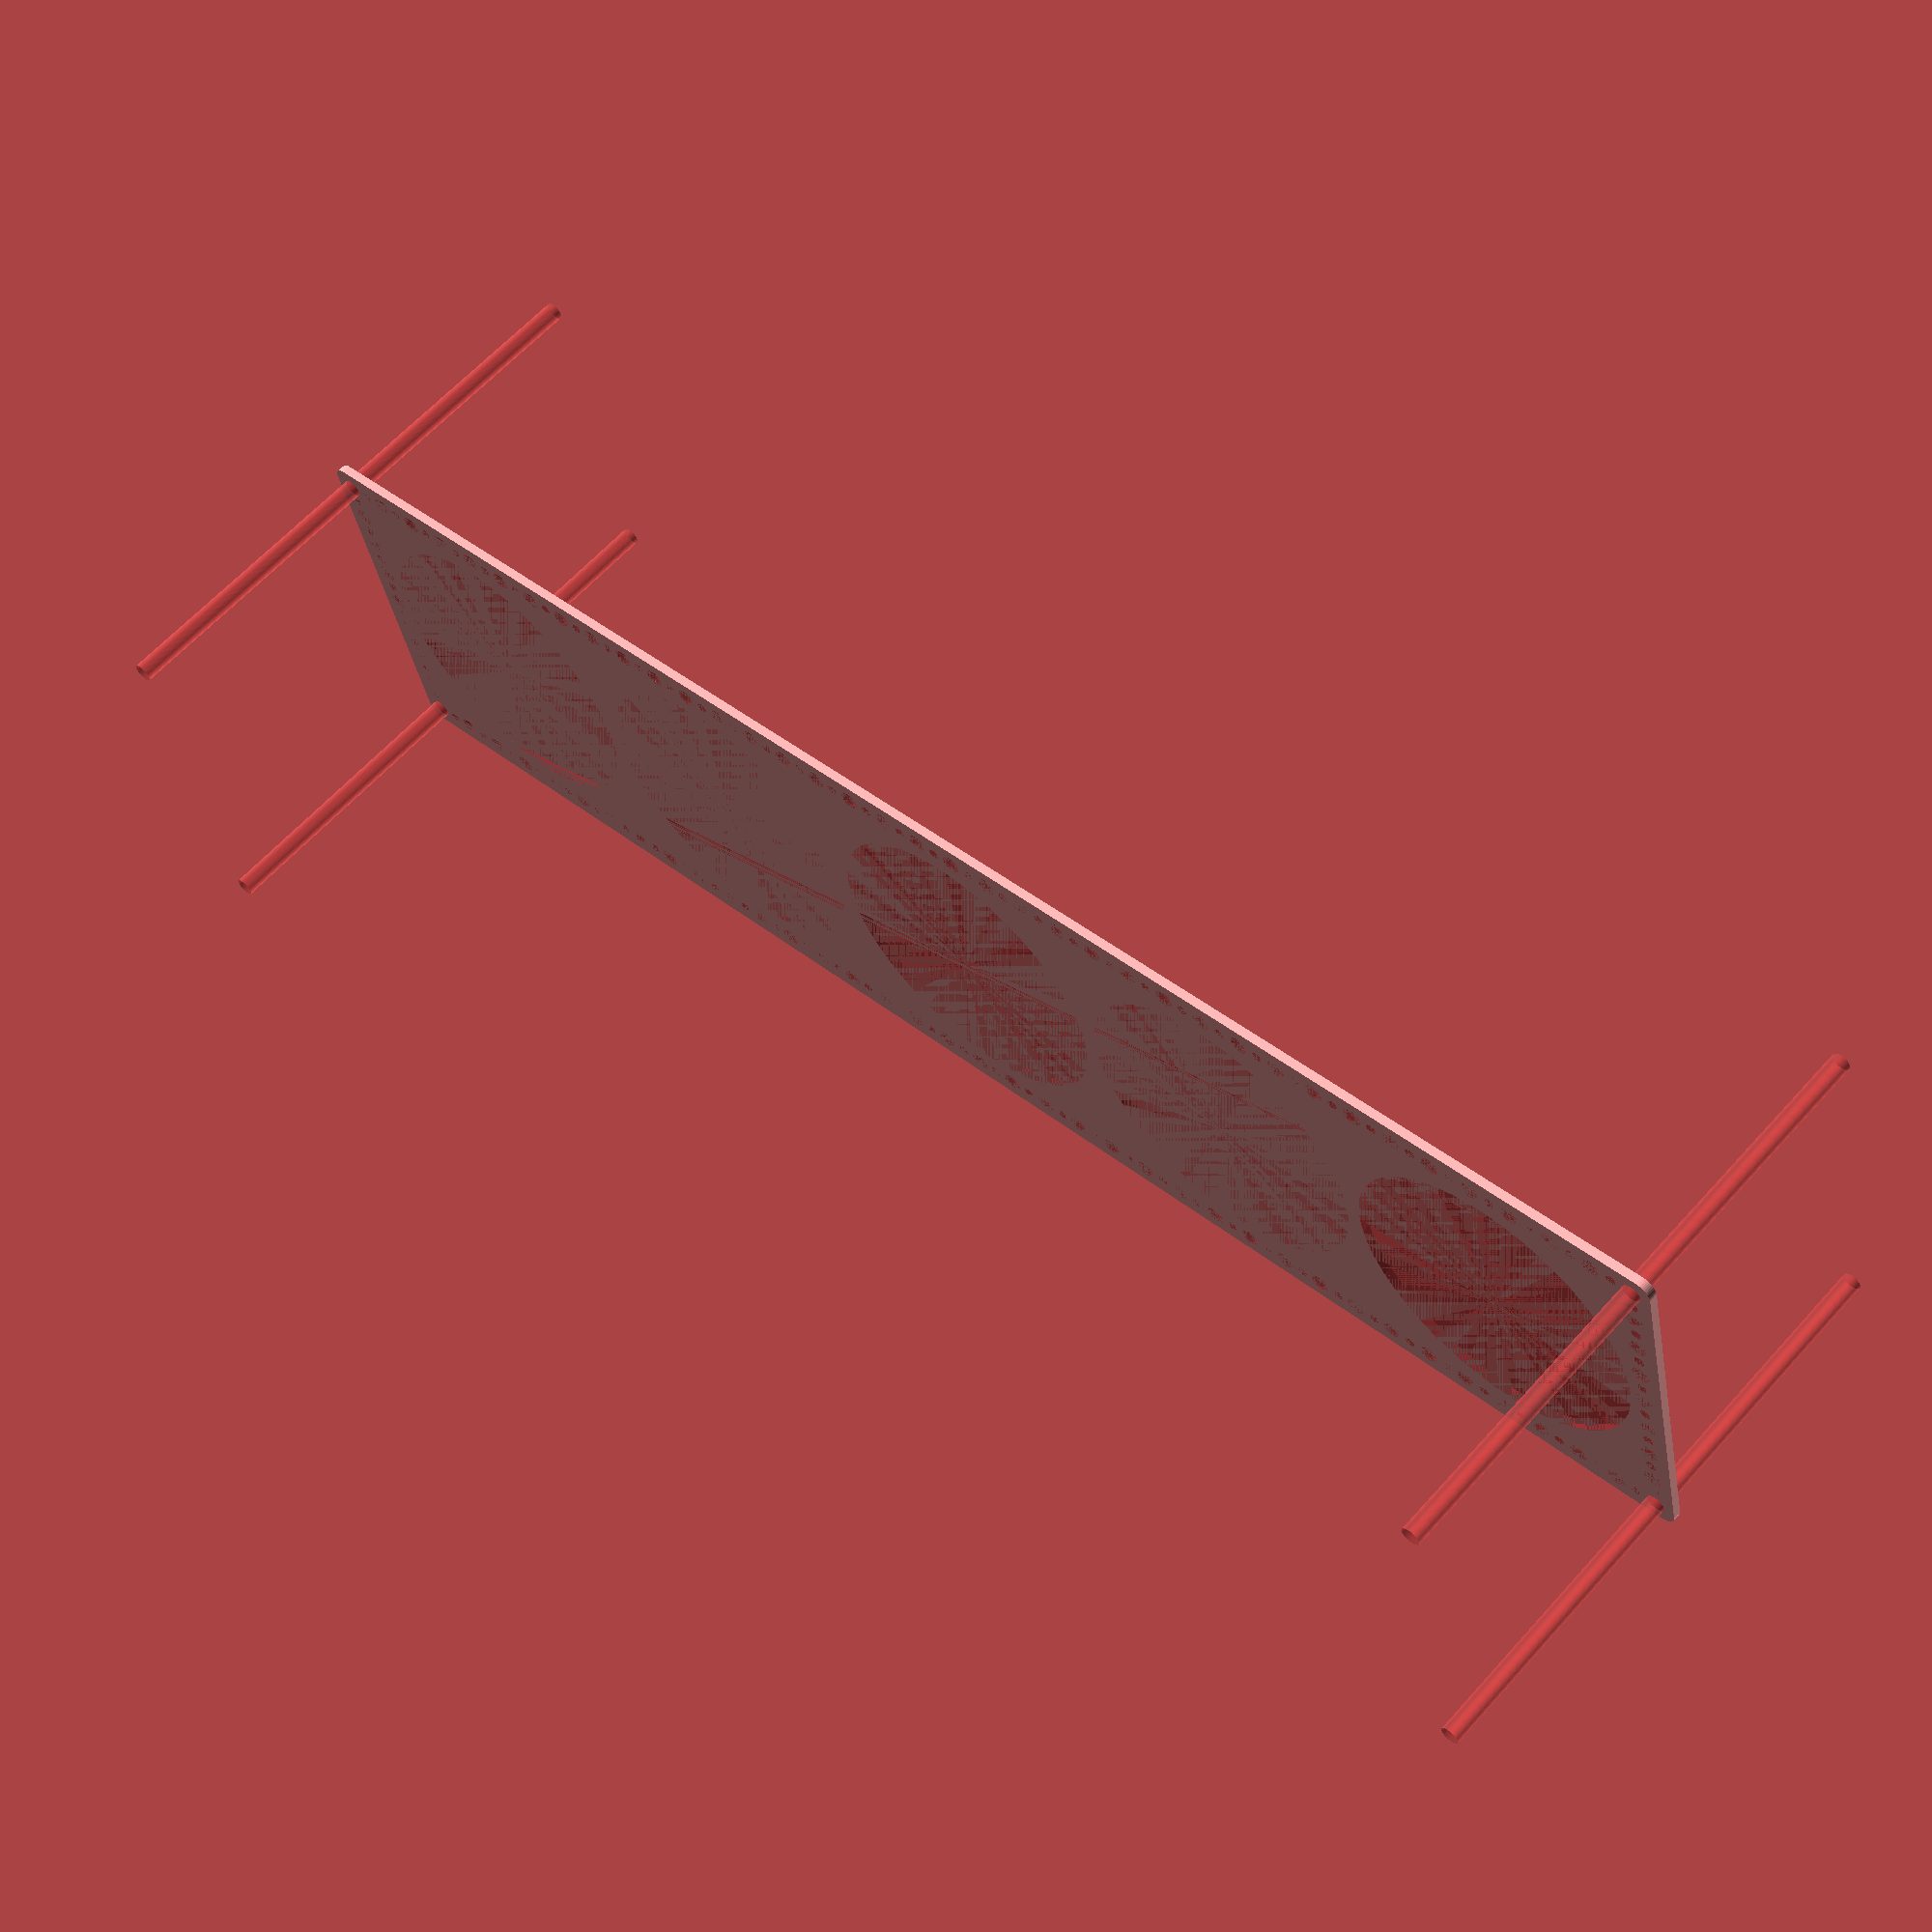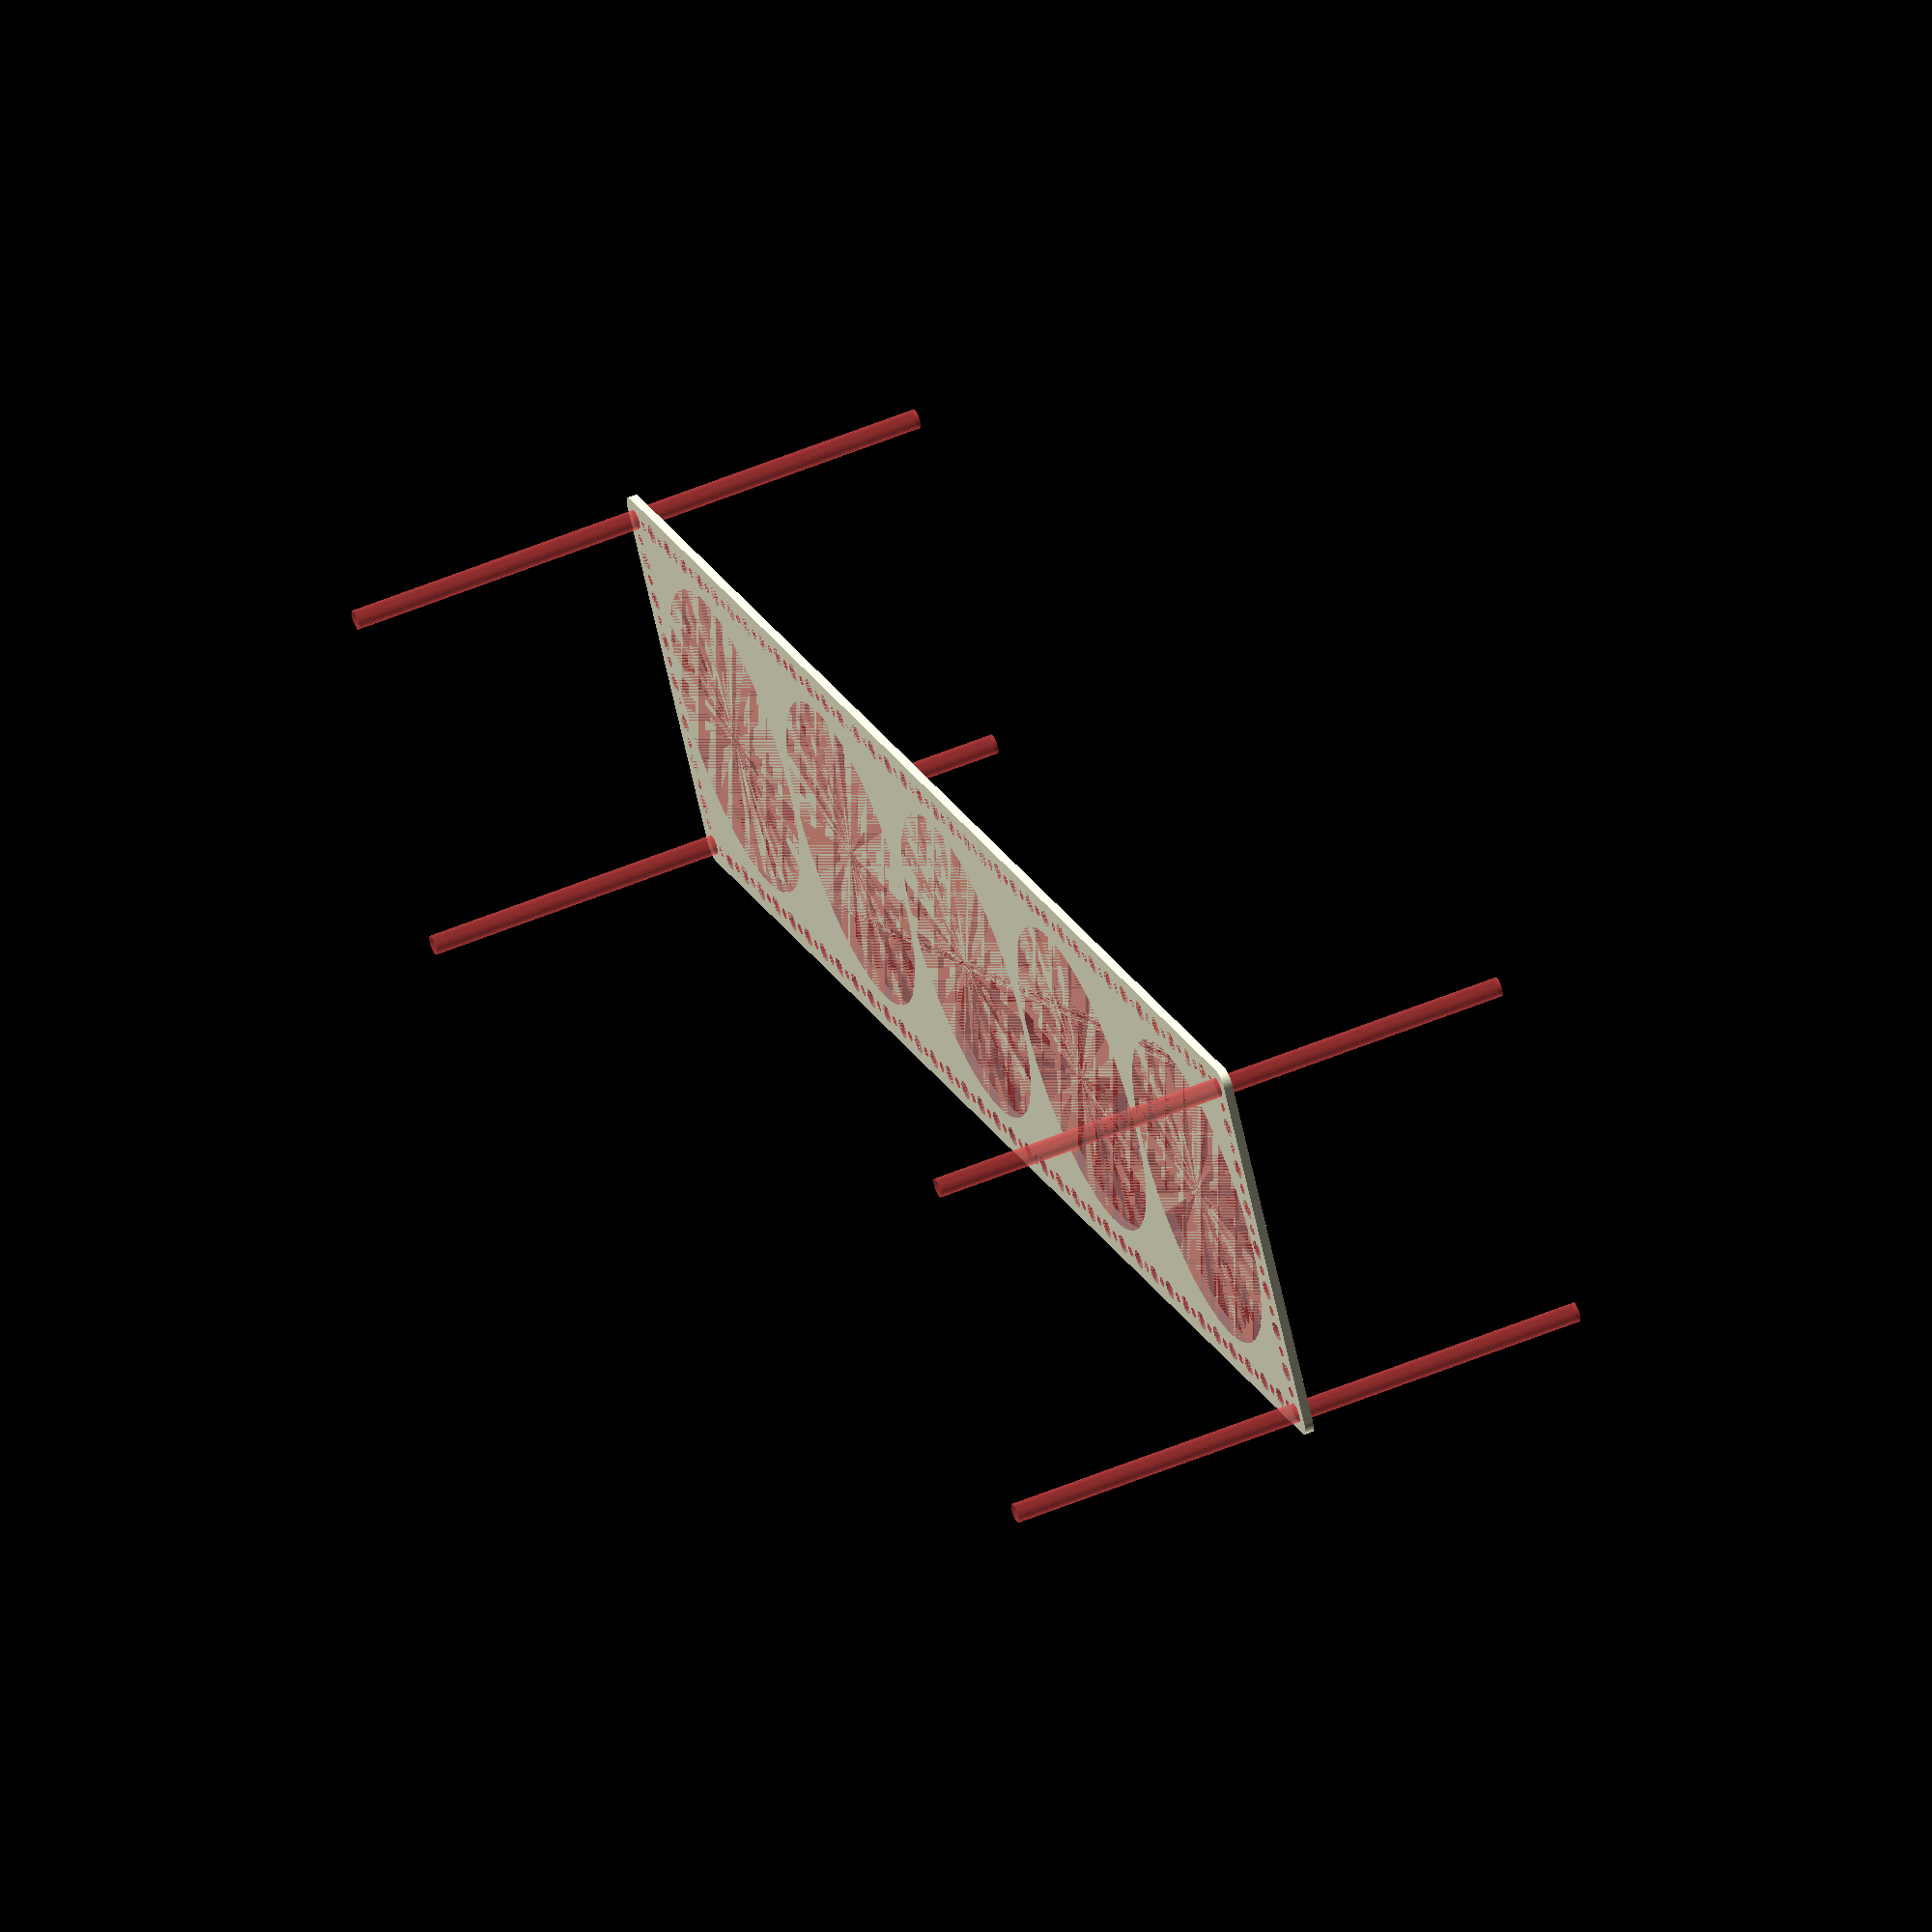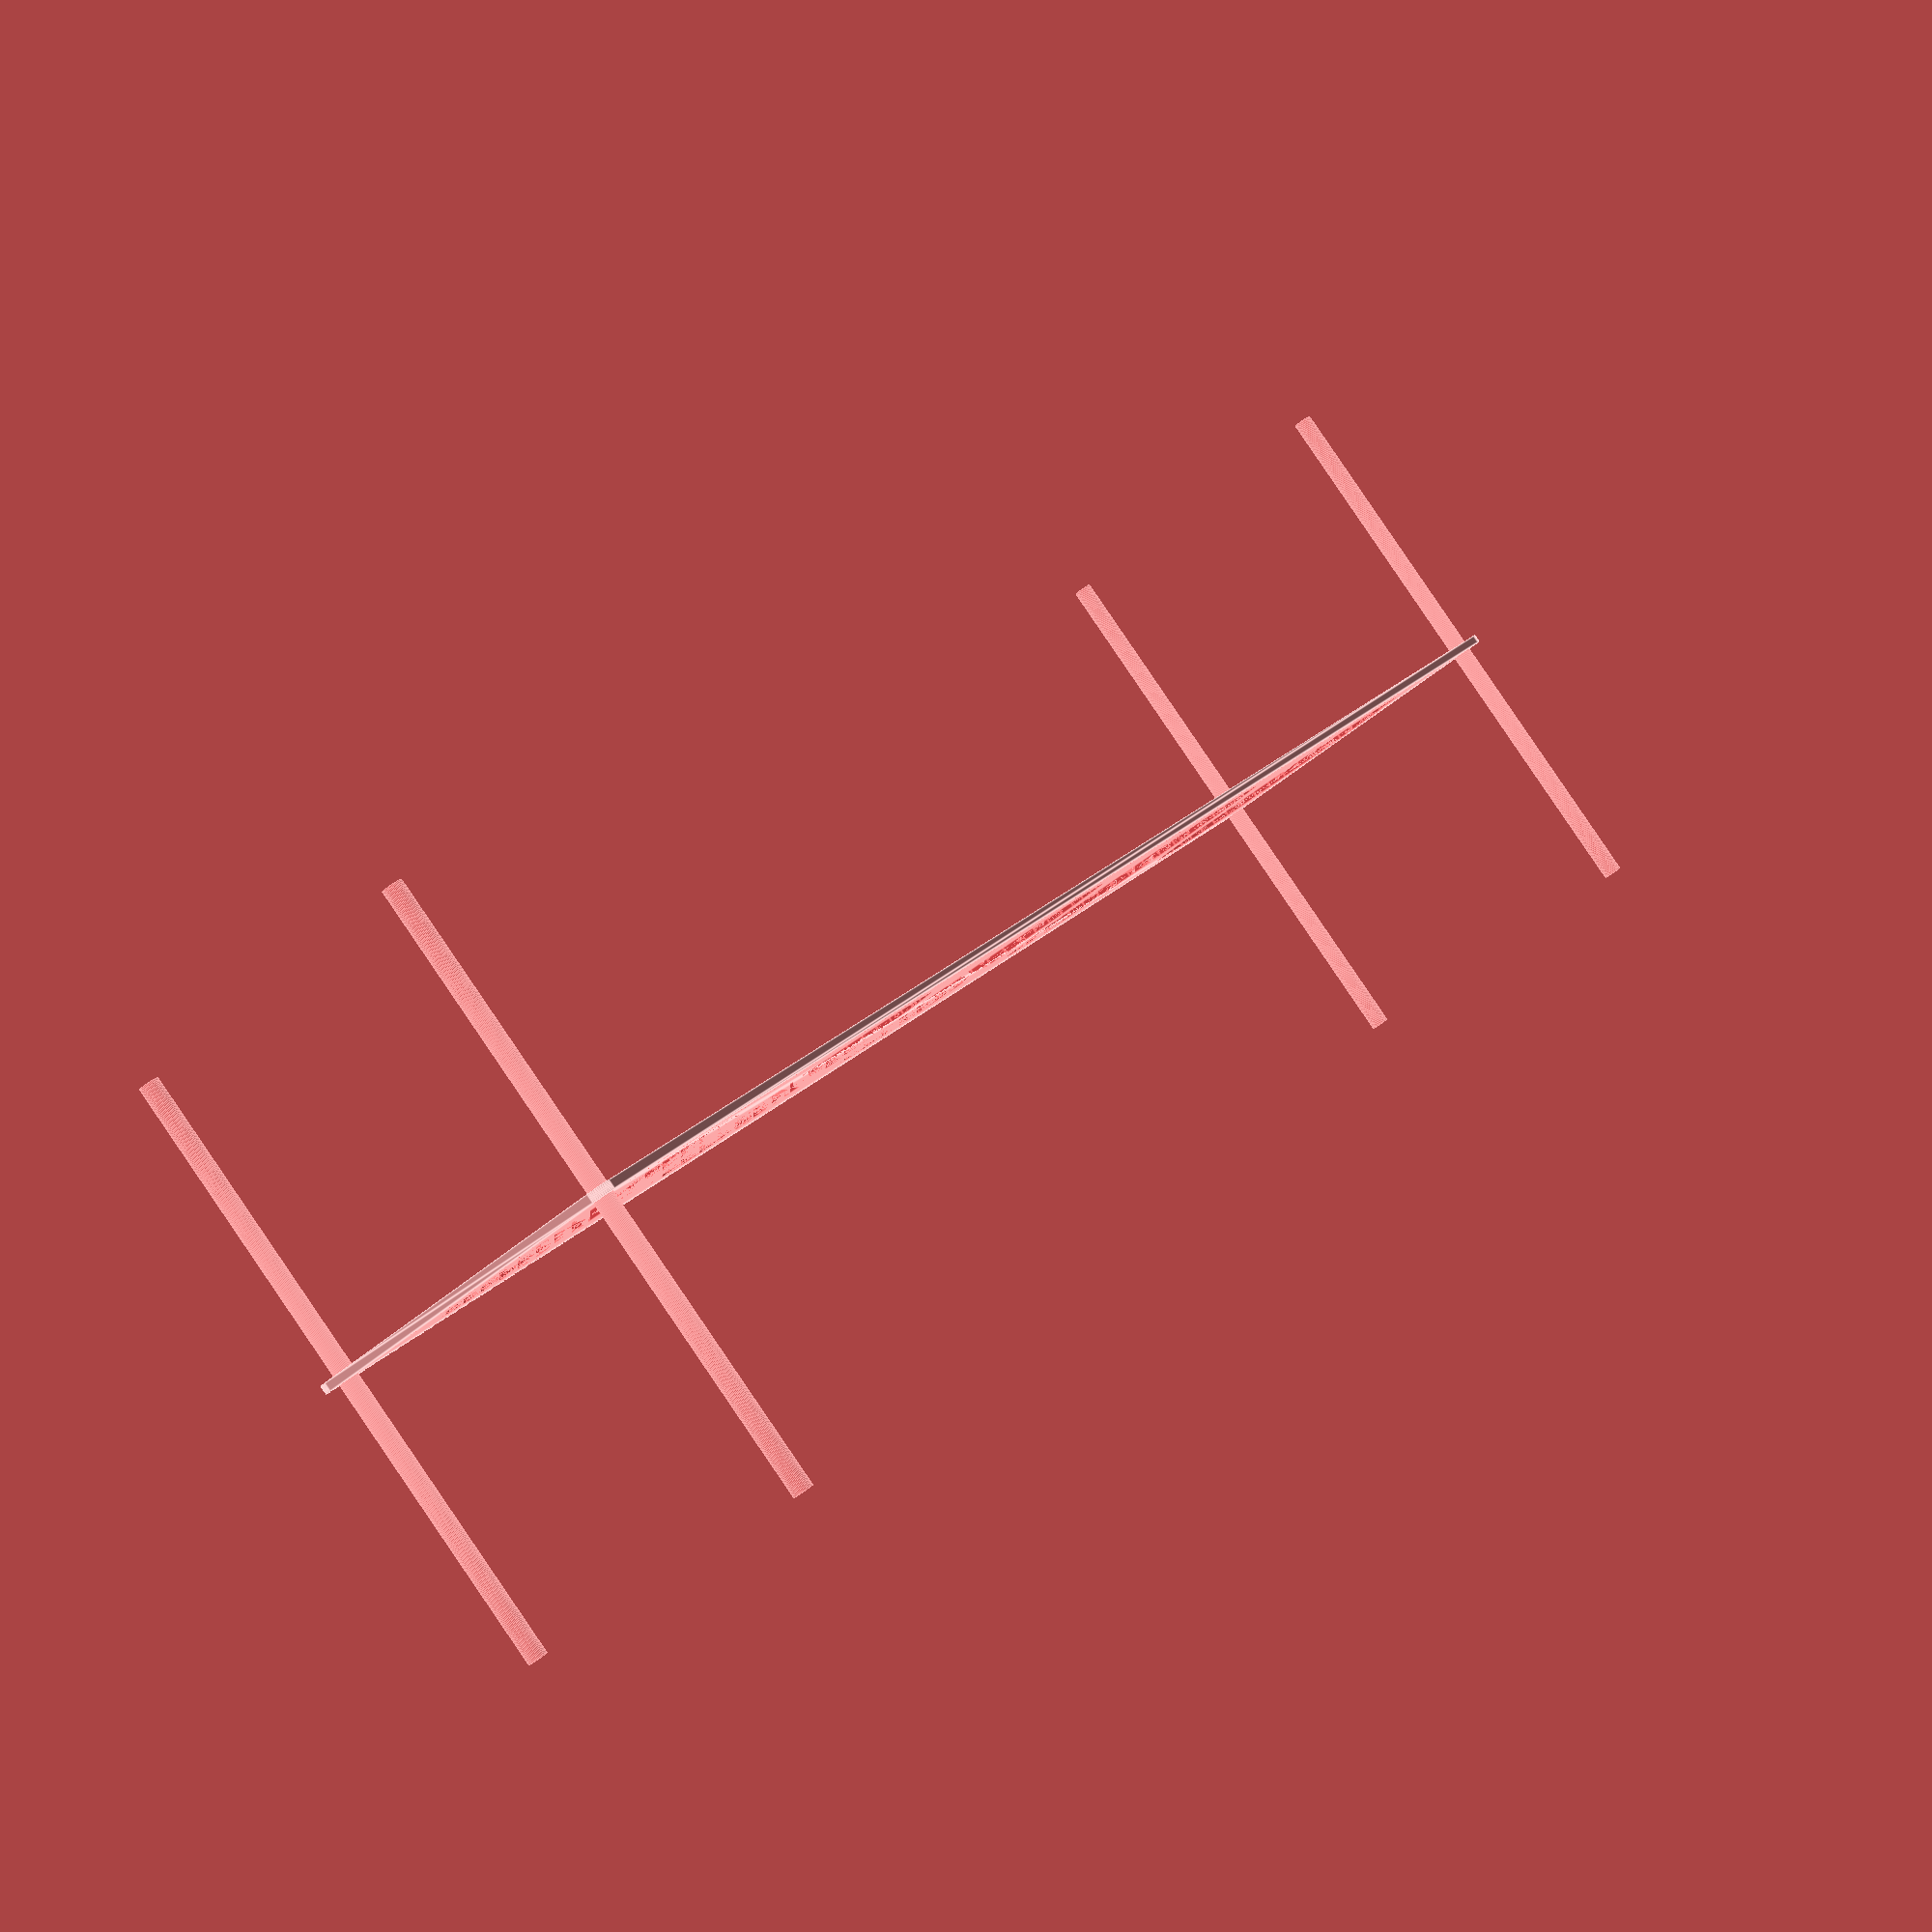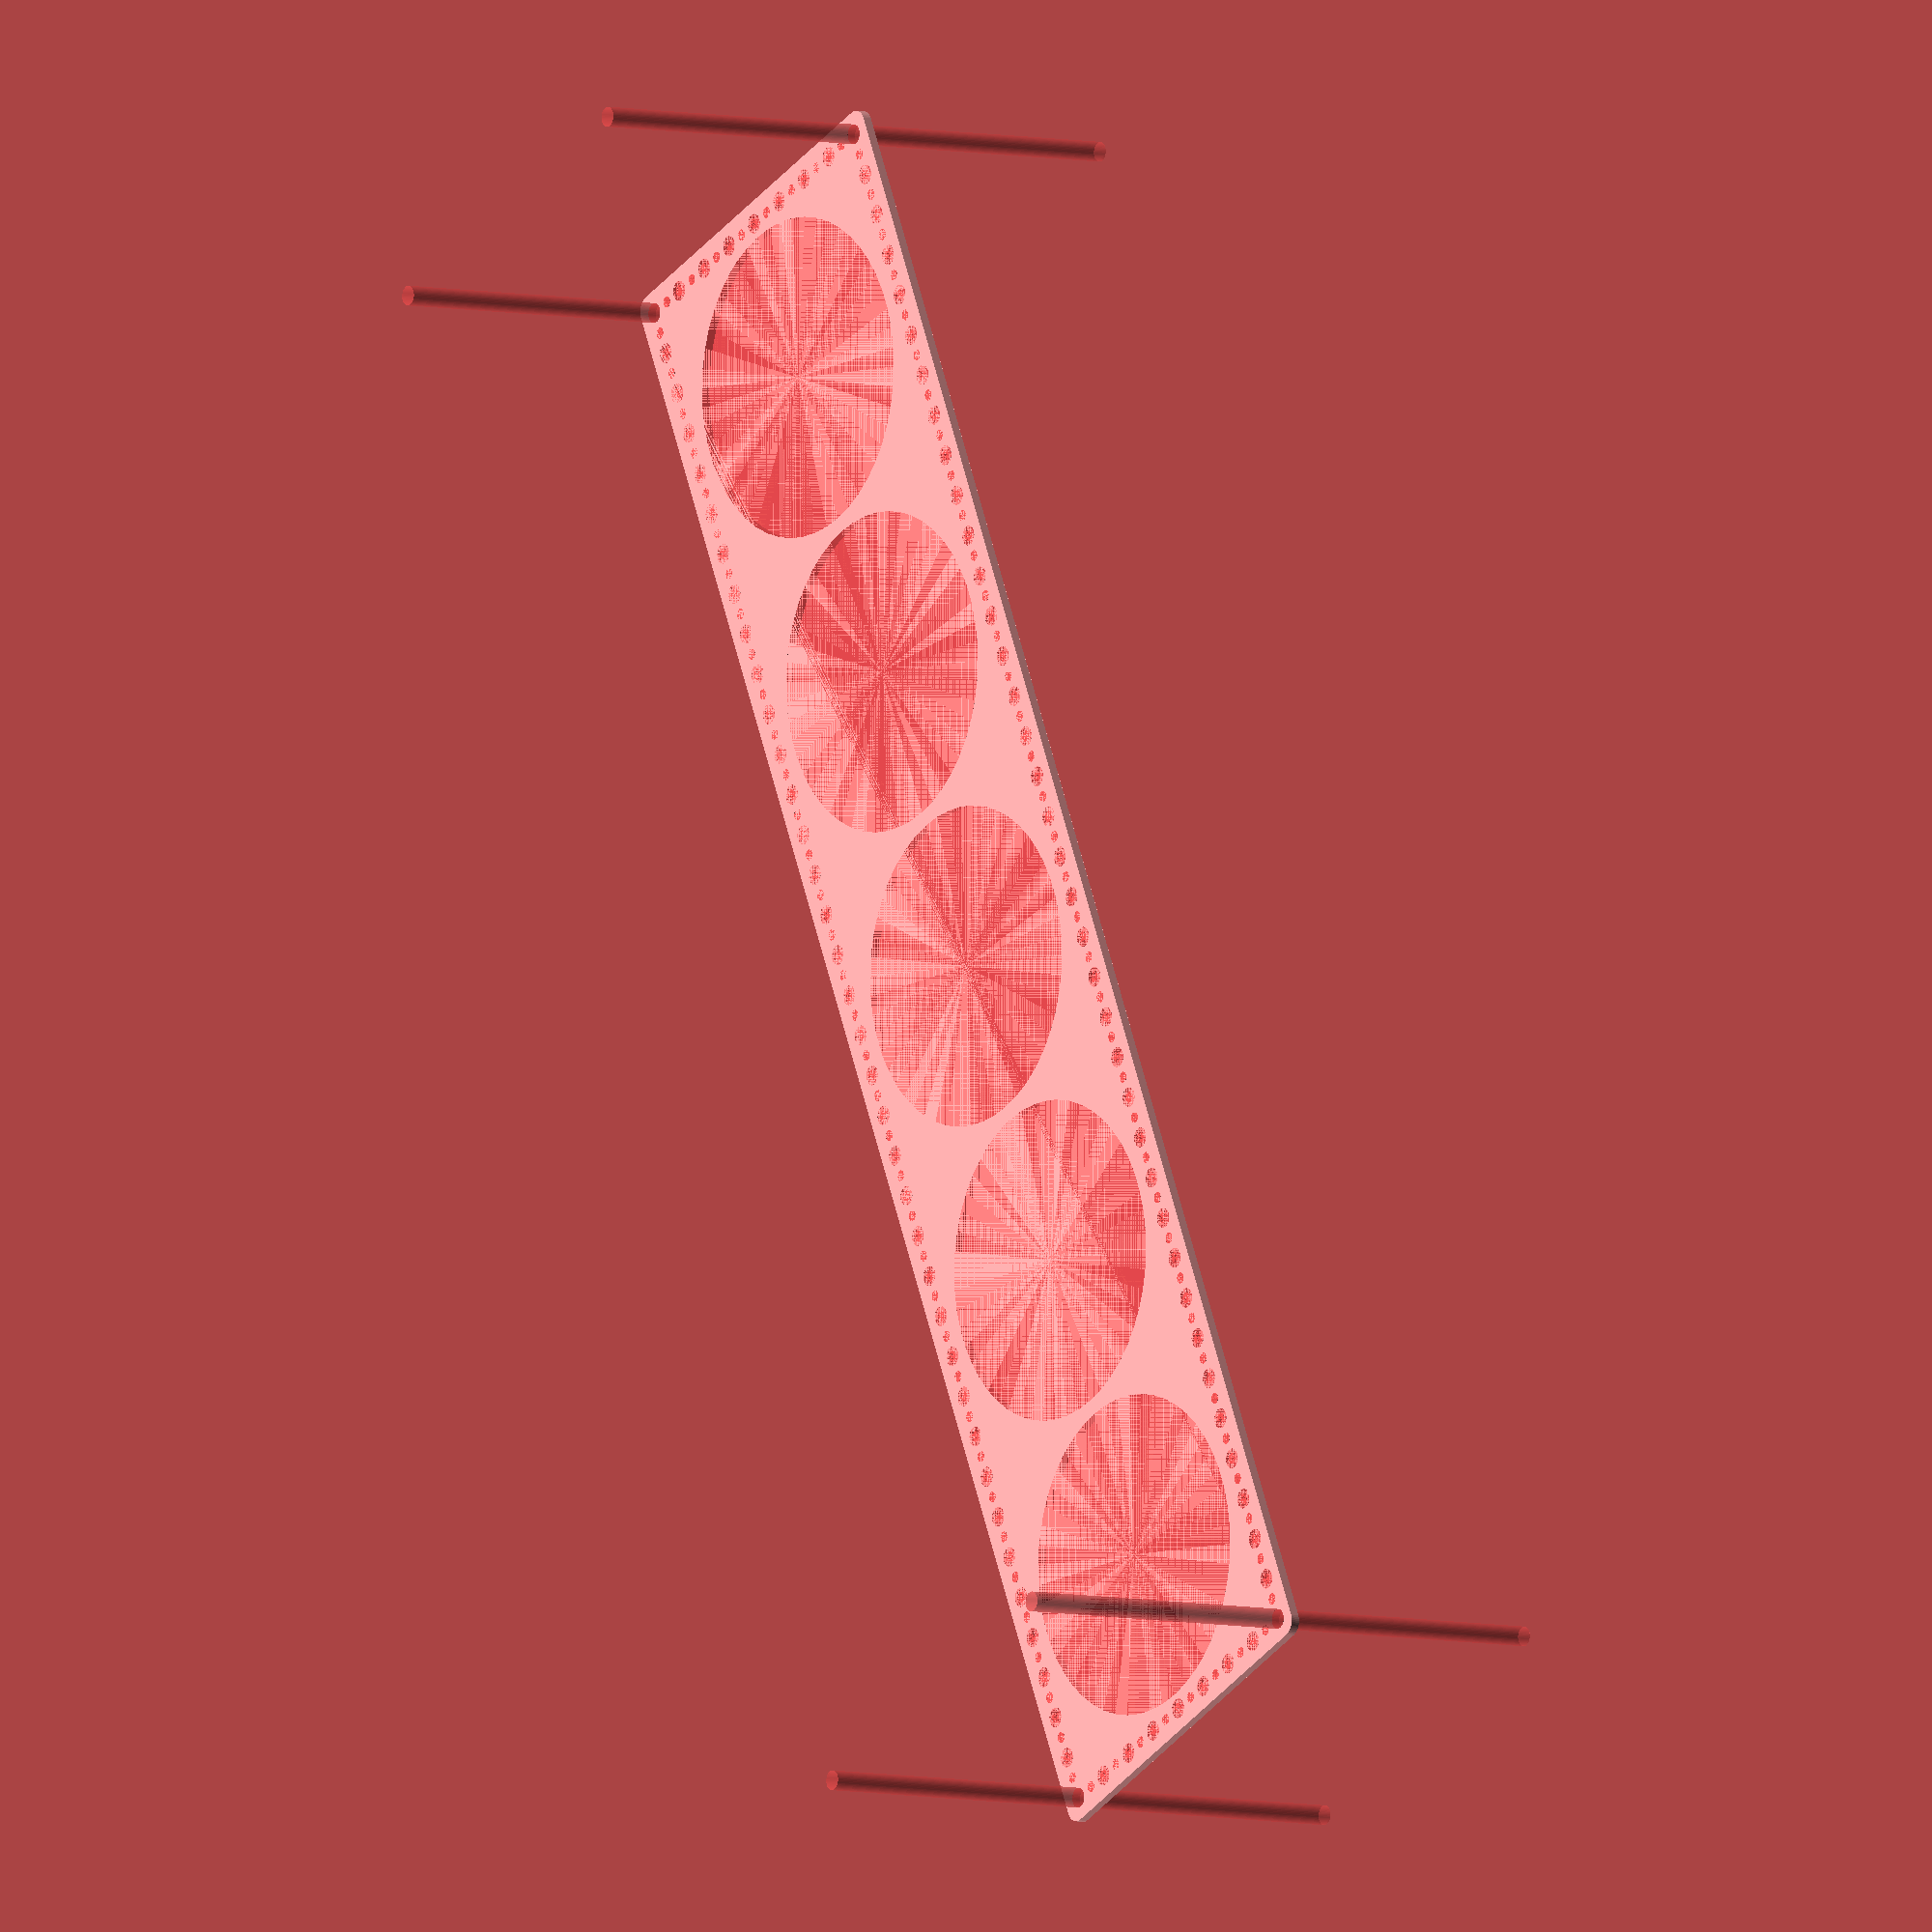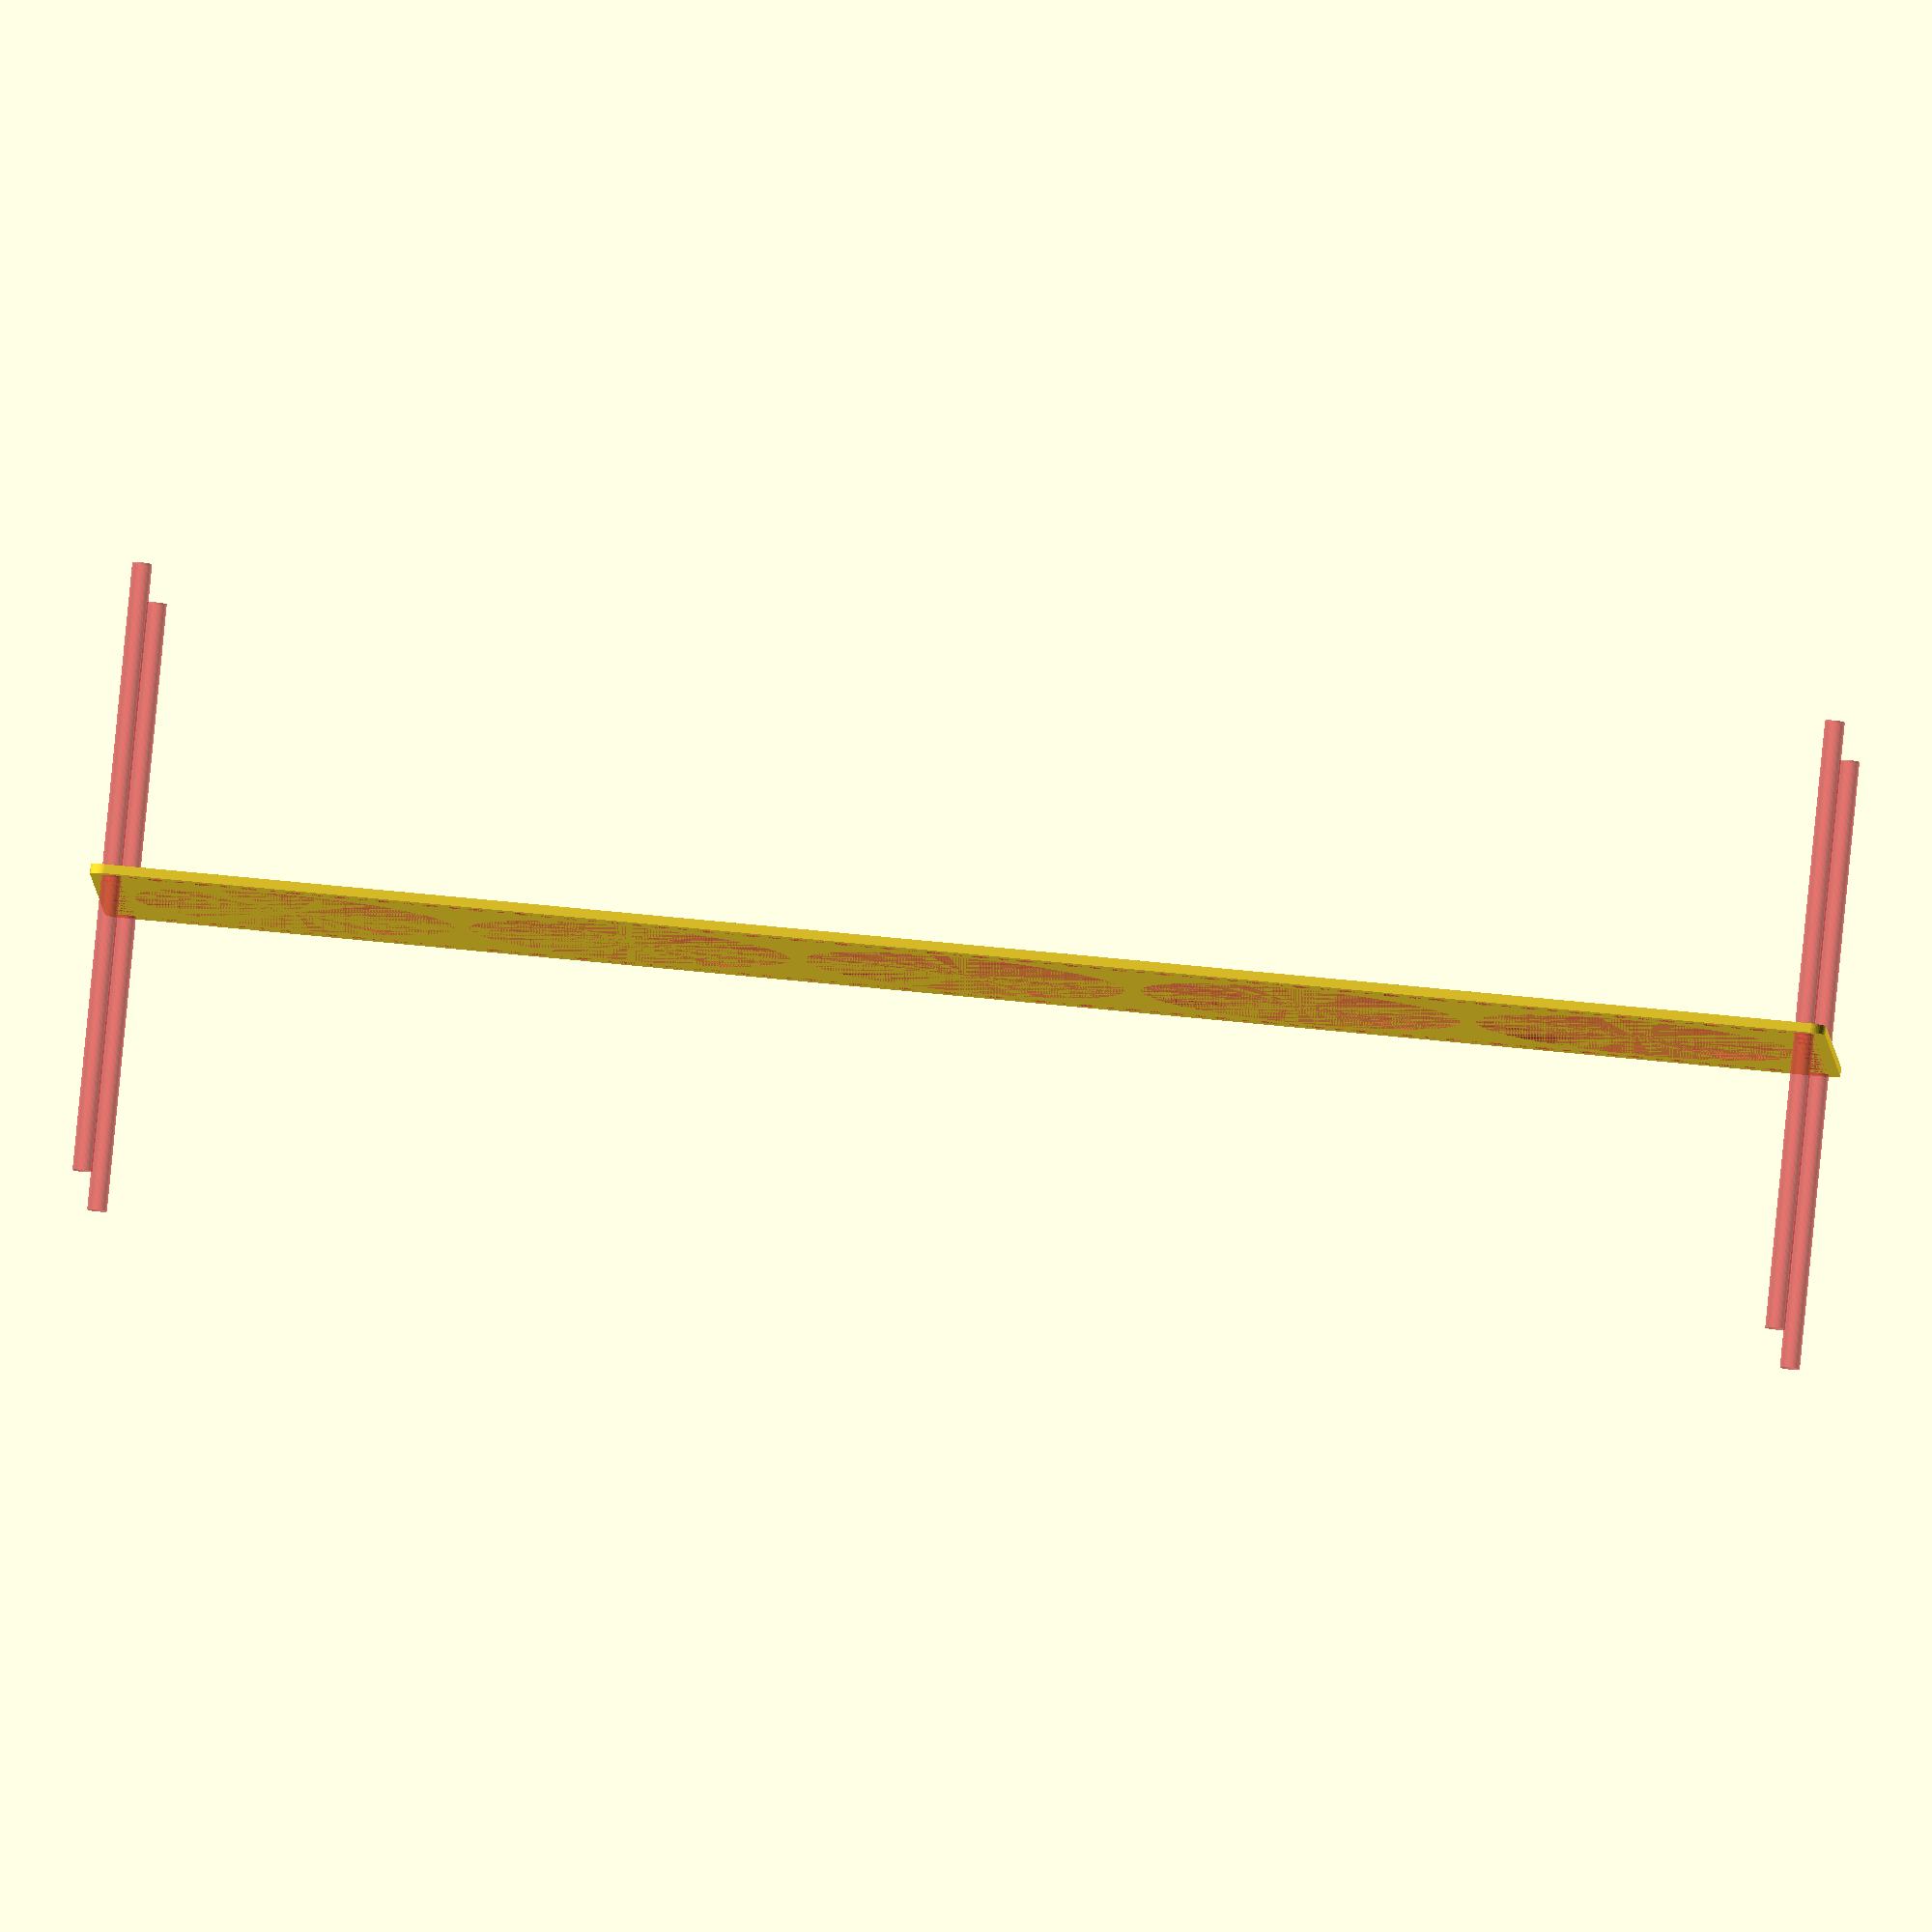
<openscad>
$fn = 50;


difference() {
	union() {
		hull() {
			translate(v = [-279.5000000000, 62.0000000000, 0]) {
				cylinder(h = 3, r = 5);
			}
			translate(v = [279.5000000000, 62.0000000000, 0]) {
				cylinder(h = 3, r = 5);
			}
			translate(v = [-279.5000000000, -62.0000000000, 0]) {
				cylinder(h = 3, r = 5);
			}
			translate(v = [279.5000000000, -62.0000000000, 0]) {
				cylinder(h = 3, r = 5);
			}
		}
	}
	union() {
		#translate(v = [-277.5000000000, -60.0000000000, 0]) {
			cylinder(h = 3, r = 3.2500000000);
		}
		#translate(v = [-277.5000000000, -45.0000000000, 0]) {
			cylinder(h = 3, r = 3.2500000000);
		}
		#translate(v = [-277.5000000000, -30.0000000000, 0]) {
			cylinder(h = 3, r = 3.2500000000);
		}
		#translate(v = [-277.5000000000, -15.0000000000, 0]) {
			cylinder(h = 3, r = 3.2500000000);
		}
		#translate(v = [-277.5000000000, 0.0000000000, 0]) {
			cylinder(h = 3, r = 3.2500000000);
		}
		#translate(v = [-277.5000000000, 15.0000000000, 0]) {
			cylinder(h = 3, r = 3.2500000000);
		}
		#translate(v = [-277.5000000000, 30.0000000000, 0]) {
			cylinder(h = 3, r = 3.2500000000);
		}
		#translate(v = [-277.5000000000, 45.0000000000, 0]) {
			cylinder(h = 3, r = 3.2500000000);
		}
		#translate(v = [-277.5000000000, 60.0000000000, 0]) {
			cylinder(h = 3, r = 3.2500000000);
		}
		#translate(v = [277.5000000000, -60.0000000000, 0]) {
			cylinder(h = 3, r = 3.2500000000);
		}
		#translate(v = [277.5000000000, -45.0000000000, 0]) {
			cylinder(h = 3, r = 3.2500000000);
		}
		#translate(v = [277.5000000000, -30.0000000000, 0]) {
			cylinder(h = 3, r = 3.2500000000);
		}
		#translate(v = [277.5000000000, -15.0000000000, 0]) {
			cylinder(h = 3, r = 3.2500000000);
		}
		#translate(v = [277.5000000000, 0.0000000000, 0]) {
			cylinder(h = 3, r = 3.2500000000);
		}
		#translate(v = [277.5000000000, 15.0000000000, 0]) {
			cylinder(h = 3, r = 3.2500000000);
		}
		#translate(v = [277.5000000000, 30.0000000000, 0]) {
			cylinder(h = 3, r = 3.2500000000);
		}
		#translate(v = [277.5000000000, 45.0000000000, 0]) {
			cylinder(h = 3, r = 3.2500000000);
		}
		#translate(v = [277.5000000000, 60.0000000000, 0]) {
			cylinder(h = 3, r = 3.2500000000);
		}
		#translate(v = [-277.5000000000, 60.0000000000, 0]) {
			cylinder(h = 3, r = 3.2500000000);
		}
		#translate(v = [-262.5000000000, 60.0000000000, 0]) {
			cylinder(h = 3, r = 3.2500000000);
		}
		#translate(v = [-247.5000000000, 60.0000000000, 0]) {
			cylinder(h = 3, r = 3.2500000000);
		}
		#translate(v = [-232.5000000000, 60.0000000000, 0]) {
			cylinder(h = 3, r = 3.2500000000);
		}
		#translate(v = [-217.5000000000, 60.0000000000, 0]) {
			cylinder(h = 3, r = 3.2500000000);
		}
		#translate(v = [-202.5000000000, 60.0000000000, 0]) {
			cylinder(h = 3, r = 3.2500000000);
		}
		#translate(v = [-187.5000000000, 60.0000000000, 0]) {
			cylinder(h = 3, r = 3.2500000000);
		}
		#translate(v = [-172.5000000000, 60.0000000000, 0]) {
			cylinder(h = 3, r = 3.2500000000);
		}
		#translate(v = [-157.5000000000, 60.0000000000, 0]) {
			cylinder(h = 3, r = 3.2500000000);
		}
		#translate(v = [-142.5000000000, 60.0000000000, 0]) {
			cylinder(h = 3, r = 3.2500000000);
		}
		#translate(v = [-127.5000000000, 60.0000000000, 0]) {
			cylinder(h = 3, r = 3.2500000000);
		}
		#translate(v = [-112.5000000000, 60.0000000000, 0]) {
			cylinder(h = 3, r = 3.2500000000);
		}
		#translate(v = [-97.5000000000, 60.0000000000, 0]) {
			cylinder(h = 3, r = 3.2500000000);
		}
		#translate(v = [-82.5000000000, 60.0000000000, 0]) {
			cylinder(h = 3, r = 3.2500000000);
		}
		#translate(v = [-67.5000000000, 60.0000000000, 0]) {
			cylinder(h = 3, r = 3.2500000000);
		}
		#translate(v = [-52.5000000000, 60.0000000000, 0]) {
			cylinder(h = 3, r = 3.2500000000);
		}
		#translate(v = [-37.5000000000, 60.0000000000, 0]) {
			cylinder(h = 3, r = 3.2500000000);
		}
		#translate(v = [-22.5000000000, 60.0000000000, 0]) {
			cylinder(h = 3, r = 3.2500000000);
		}
		#translate(v = [-7.5000000000, 60.0000000000, 0]) {
			cylinder(h = 3, r = 3.2500000000);
		}
		#translate(v = [7.5000000000, 60.0000000000, 0]) {
			cylinder(h = 3, r = 3.2500000000);
		}
		#translate(v = [22.5000000000, 60.0000000000, 0]) {
			cylinder(h = 3, r = 3.2500000000);
		}
		#translate(v = [37.5000000000, 60.0000000000, 0]) {
			cylinder(h = 3, r = 3.2500000000);
		}
		#translate(v = [52.5000000000, 60.0000000000, 0]) {
			cylinder(h = 3, r = 3.2500000000);
		}
		#translate(v = [67.5000000000, 60.0000000000, 0]) {
			cylinder(h = 3, r = 3.2500000000);
		}
		#translate(v = [82.5000000000, 60.0000000000, 0]) {
			cylinder(h = 3, r = 3.2500000000);
		}
		#translate(v = [97.5000000000, 60.0000000000, 0]) {
			cylinder(h = 3, r = 3.2500000000);
		}
		#translate(v = [112.5000000000, 60.0000000000, 0]) {
			cylinder(h = 3, r = 3.2500000000);
		}
		#translate(v = [127.5000000000, 60.0000000000, 0]) {
			cylinder(h = 3, r = 3.2500000000);
		}
		#translate(v = [142.5000000000, 60.0000000000, 0]) {
			cylinder(h = 3, r = 3.2500000000);
		}
		#translate(v = [157.5000000000, 60.0000000000, 0]) {
			cylinder(h = 3, r = 3.2500000000);
		}
		#translate(v = [172.5000000000, 60.0000000000, 0]) {
			cylinder(h = 3, r = 3.2500000000);
		}
		#translate(v = [187.5000000000, 60.0000000000, 0]) {
			cylinder(h = 3, r = 3.2500000000);
		}
		#translate(v = [202.5000000000, 60.0000000000, 0]) {
			cylinder(h = 3, r = 3.2500000000);
		}
		#translate(v = [217.5000000000, 60.0000000000, 0]) {
			cylinder(h = 3, r = 3.2500000000);
		}
		#translate(v = [232.5000000000, 60.0000000000, 0]) {
			cylinder(h = 3, r = 3.2500000000);
		}
		#translate(v = [247.5000000000, 60.0000000000, 0]) {
			cylinder(h = 3, r = 3.2500000000);
		}
		#translate(v = [262.5000000000, 60.0000000000, 0]) {
			cylinder(h = 3, r = 3.2500000000);
		}
		#translate(v = [277.5000000000, 60.0000000000, 0]) {
			cylinder(h = 3, r = 3.2500000000);
		}
		#translate(v = [-277.5000000000, -60.0000000000, 0]) {
			cylinder(h = 3, r = 3.2500000000);
		}
		#translate(v = [-262.5000000000, -60.0000000000, 0]) {
			cylinder(h = 3, r = 3.2500000000);
		}
		#translate(v = [-247.5000000000, -60.0000000000, 0]) {
			cylinder(h = 3, r = 3.2500000000);
		}
		#translate(v = [-232.5000000000, -60.0000000000, 0]) {
			cylinder(h = 3, r = 3.2500000000);
		}
		#translate(v = [-217.5000000000, -60.0000000000, 0]) {
			cylinder(h = 3, r = 3.2500000000);
		}
		#translate(v = [-202.5000000000, -60.0000000000, 0]) {
			cylinder(h = 3, r = 3.2500000000);
		}
		#translate(v = [-187.5000000000, -60.0000000000, 0]) {
			cylinder(h = 3, r = 3.2500000000);
		}
		#translate(v = [-172.5000000000, -60.0000000000, 0]) {
			cylinder(h = 3, r = 3.2500000000);
		}
		#translate(v = [-157.5000000000, -60.0000000000, 0]) {
			cylinder(h = 3, r = 3.2500000000);
		}
		#translate(v = [-142.5000000000, -60.0000000000, 0]) {
			cylinder(h = 3, r = 3.2500000000);
		}
		#translate(v = [-127.5000000000, -60.0000000000, 0]) {
			cylinder(h = 3, r = 3.2500000000);
		}
		#translate(v = [-112.5000000000, -60.0000000000, 0]) {
			cylinder(h = 3, r = 3.2500000000);
		}
		#translate(v = [-97.5000000000, -60.0000000000, 0]) {
			cylinder(h = 3, r = 3.2500000000);
		}
		#translate(v = [-82.5000000000, -60.0000000000, 0]) {
			cylinder(h = 3, r = 3.2500000000);
		}
		#translate(v = [-67.5000000000, -60.0000000000, 0]) {
			cylinder(h = 3, r = 3.2500000000);
		}
		#translate(v = [-52.5000000000, -60.0000000000, 0]) {
			cylinder(h = 3, r = 3.2500000000);
		}
		#translate(v = [-37.5000000000, -60.0000000000, 0]) {
			cylinder(h = 3, r = 3.2500000000);
		}
		#translate(v = [-22.5000000000, -60.0000000000, 0]) {
			cylinder(h = 3, r = 3.2500000000);
		}
		#translate(v = [-7.5000000000, -60.0000000000, 0]) {
			cylinder(h = 3, r = 3.2500000000);
		}
		#translate(v = [7.5000000000, -60.0000000000, 0]) {
			cylinder(h = 3, r = 3.2500000000);
		}
		#translate(v = [22.5000000000, -60.0000000000, 0]) {
			cylinder(h = 3, r = 3.2500000000);
		}
		#translate(v = [37.5000000000, -60.0000000000, 0]) {
			cylinder(h = 3, r = 3.2500000000);
		}
		#translate(v = [52.5000000000, -60.0000000000, 0]) {
			cylinder(h = 3, r = 3.2500000000);
		}
		#translate(v = [67.5000000000, -60.0000000000, 0]) {
			cylinder(h = 3, r = 3.2500000000);
		}
		#translate(v = [82.5000000000, -60.0000000000, 0]) {
			cylinder(h = 3, r = 3.2500000000);
		}
		#translate(v = [97.5000000000, -60.0000000000, 0]) {
			cylinder(h = 3, r = 3.2500000000);
		}
		#translate(v = [112.5000000000, -60.0000000000, 0]) {
			cylinder(h = 3, r = 3.2500000000);
		}
		#translate(v = [127.5000000000, -60.0000000000, 0]) {
			cylinder(h = 3, r = 3.2500000000);
		}
		#translate(v = [142.5000000000, -60.0000000000, 0]) {
			cylinder(h = 3, r = 3.2500000000);
		}
		#translate(v = [157.5000000000, -60.0000000000, 0]) {
			cylinder(h = 3, r = 3.2500000000);
		}
		#translate(v = [172.5000000000, -60.0000000000, 0]) {
			cylinder(h = 3, r = 3.2500000000);
		}
		#translate(v = [187.5000000000, -60.0000000000, 0]) {
			cylinder(h = 3, r = 3.2500000000);
		}
		#translate(v = [202.5000000000, -60.0000000000, 0]) {
			cylinder(h = 3, r = 3.2500000000);
		}
		#translate(v = [217.5000000000, -60.0000000000, 0]) {
			cylinder(h = 3, r = 3.2500000000);
		}
		#translate(v = [232.5000000000, -60.0000000000, 0]) {
			cylinder(h = 3, r = 3.2500000000);
		}
		#translate(v = [247.5000000000, -60.0000000000, 0]) {
			cylinder(h = 3, r = 3.2500000000);
		}
		#translate(v = [262.5000000000, -60.0000000000, 0]) {
			cylinder(h = 3, r = 3.2500000000);
		}
		#translate(v = [277.5000000000, -60.0000000000, 0]) {
			cylinder(h = 3, r = 3.2500000000);
		}
		#translate(v = [-277.5000000000, -60.0000000000, -100.0000000000]) {
			cylinder(h = 200, r = 3.2500000000);
		}
		#translate(v = [-277.5000000000, 60.0000000000, -100.0000000000]) {
			cylinder(h = 200, r = 3.2500000000);
		}
		#translate(v = [277.5000000000, -60.0000000000, -100.0000000000]) {
			cylinder(h = 200, r = 3.2500000000);
		}
		#translate(v = [277.5000000000, 60.0000000000, -100.0000000000]) {
			cylinder(h = 200, r = 3.2500000000);
		}
		#translate(v = [-277.5000000000, -60.0000000000, 0]) {
			cylinder(h = 3, r = 1.8000000000);
		}
		#translate(v = [-277.5000000000, -52.5000000000, 0]) {
			cylinder(h = 3, r = 1.8000000000);
		}
		#translate(v = [-277.5000000000, -45.0000000000, 0]) {
			cylinder(h = 3, r = 1.8000000000);
		}
		#translate(v = [-277.5000000000, -37.5000000000, 0]) {
			cylinder(h = 3, r = 1.8000000000);
		}
		#translate(v = [-277.5000000000, -30.0000000000, 0]) {
			cylinder(h = 3, r = 1.8000000000);
		}
		#translate(v = [-277.5000000000, -22.5000000000, 0]) {
			cylinder(h = 3, r = 1.8000000000);
		}
		#translate(v = [-277.5000000000, -15.0000000000, 0]) {
			cylinder(h = 3, r = 1.8000000000);
		}
		#translate(v = [-277.5000000000, -7.5000000000, 0]) {
			cylinder(h = 3, r = 1.8000000000);
		}
		#translate(v = [-277.5000000000, 0.0000000000, 0]) {
			cylinder(h = 3, r = 1.8000000000);
		}
		#translate(v = [-277.5000000000, 7.5000000000, 0]) {
			cylinder(h = 3, r = 1.8000000000);
		}
		#translate(v = [-277.5000000000, 15.0000000000, 0]) {
			cylinder(h = 3, r = 1.8000000000);
		}
		#translate(v = [-277.5000000000, 22.5000000000, 0]) {
			cylinder(h = 3, r = 1.8000000000);
		}
		#translate(v = [-277.5000000000, 30.0000000000, 0]) {
			cylinder(h = 3, r = 1.8000000000);
		}
		#translate(v = [-277.5000000000, 37.5000000000, 0]) {
			cylinder(h = 3, r = 1.8000000000);
		}
		#translate(v = [-277.5000000000, 45.0000000000, 0]) {
			cylinder(h = 3, r = 1.8000000000);
		}
		#translate(v = [-277.5000000000, 52.5000000000, 0]) {
			cylinder(h = 3, r = 1.8000000000);
		}
		#translate(v = [-277.5000000000, 60.0000000000, 0]) {
			cylinder(h = 3, r = 1.8000000000);
		}
		#translate(v = [277.5000000000, -60.0000000000, 0]) {
			cylinder(h = 3, r = 1.8000000000);
		}
		#translate(v = [277.5000000000, -52.5000000000, 0]) {
			cylinder(h = 3, r = 1.8000000000);
		}
		#translate(v = [277.5000000000, -45.0000000000, 0]) {
			cylinder(h = 3, r = 1.8000000000);
		}
		#translate(v = [277.5000000000, -37.5000000000, 0]) {
			cylinder(h = 3, r = 1.8000000000);
		}
		#translate(v = [277.5000000000, -30.0000000000, 0]) {
			cylinder(h = 3, r = 1.8000000000);
		}
		#translate(v = [277.5000000000, -22.5000000000, 0]) {
			cylinder(h = 3, r = 1.8000000000);
		}
		#translate(v = [277.5000000000, -15.0000000000, 0]) {
			cylinder(h = 3, r = 1.8000000000);
		}
		#translate(v = [277.5000000000, -7.5000000000, 0]) {
			cylinder(h = 3, r = 1.8000000000);
		}
		#translate(v = [277.5000000000, 0.0000000000, 0]) {
			cylinder(h = 3, r = 1.8000000000);
		}
		#translate(v = [277.5000000000, 7.5000000000, 0]) {
			cylinder(h = 3, r = 1.8000000000);
		}
		#translate(v = [277.5000000000, 15.0000000000, 0]) {
			cylinder(h = 3, r = 1.8000000000);
		}
		#translate(v = [277.5000000000, 22.5000000000, 0]) {
			cylinder(h = 3, r = 1.8000000000);
		}
		#translate(v = [277.5000000000, 30.0000000000, 0]) {
			cylinder(h = 3, r = 1.8000000000);
		}
		#translate(v = [277.5000000000, 37.5000000000, 0]) {
			cylinder(h = 3, r = 1.8000000000);
		}
		#translate(v = [277.5000000000, 45.0000000000, 0]) {
			cylinder(h = 3, r = 1.8000000000);
		}
		#translate(v = [277.5000000000, 52.5000000000, 0]) {
			cylinder(h = 3, r = 1.8000000000);
		}
		#translate(v = [277.5000000000, 60.0000000000, 0]) {
			cylinder(h = 3, r = 1.8000000000);
		}
		#translate(v = [-277.5000000000, 60.0000000000, 0]) {
			cylinder(h = 3, r = 1.8000000000);
		}
		#translate(v = [-270.0000000000, 60.0000000000, 0]) {
			cylinder(h = 3, r = 1.8000000000);
		}
		#translate(v = [-262.5000000000, 60.0000000000, 0]) {
			cylinder(h = 3, r = 1.8000000000);
		}
		#translate(v = [-255.0000000000, 60.0000000000, 0]) {
			cylinder(h = 3, r = 1.8000000000);
		}
		#translate(v = [-247.5000000000, 60.0000000000, 0]) {
			cylinder(h = 3, r = 1.8000000000);
		}
		#translate(v = [-240.0000000000, 60.0000000000, 0]) {
			cylinder(h = 3, r = 1.8000000000);
		}
		#translate(v = [-232.5000000000, 60.0000000000, 0]) {
			cylinder(h = 3, r = 1.8000000000);
		}
		#translate(v = [-225.0000000000, 60.0000000000, 0]) {
			cylinder(h = 3, r = 1.8000000000);
		}
		#translate(v = [-217.5000000000, 60.0000000000, 0]) {
			cylinder(h = 3, r = 1.8000000000);
		}
		#translate(v = [-210.0000000000, 60.0000000000, 0]) {
			cylinder(h = 3, r = 1.8000000000);
		}
		#translate(v = [-202.5000000000, 60.0000000000, 0]) {
			cylinder(h = 3, r = 1.8000000000);
		}
		#translate(v = [-195.0000000000, 60.0000000000, 0]) {
			cylinder(h = 3, r = 1.8000000000);
		}
		#translate(v = [-187.5000000000, 60.0000000000, 0]) {
			cylinder(h = 3, r = 1.8000000000);
		}
		#translate(v = [-180.0000000000, 60.0000000000, 0]) {
			cylinder(h = 3, r = 1.8000000000);
		}
		#translate(v = [-172.5000000000, 60.0000000000, 0]) {
			cylinder(h = 3, r = 1.8000000000);
		}
		#translate(v = [-165.0000000000, 60.0000000000, 0]) {
			cylinder(h = 3, r = 1.8000000000);
		}
		#translate(v = [-157.5000000000, 60.0000000000, 0]) {
			cylinder(h = 3, r = 1.8000000000);
		}
		#translate(v = [-150.0000000000, 60.0000000000, 0]) {
			cylinder(h = 3, r = 1.8000000000);
		}
		#translate(v = [-142.5000000000, 60.0000000000, 0]) {
			cylinder(h = 3, r = 1.8000000000);
		}
		#translate(v = [-135.0000000000, 60.0000000000, 0]) {
			cylinder(h = 3, r = 1.8000000000);
		}
		#translate(v = [-127.5000000000, 60.0000000000, 0]) {
			cylinder(h = 3, r = 1.8000000000);
		}
		#translate(v = [-120.0000000000, 60.0000000000, 0]) {
			cylinder(h = 3, r = 1.8000000000);
		}
		#translate(v = [-112.5000000000, 60.0000000000, 0]) {
			cylinder(h = 3, r = 1.8000000000);
		}
		#translate(v = [-105.0000000000, 60.0000000000, 0]) {
			cylinder(h = 3, r = 1.8000000000);
		}
		#translate(v = [-97.5000000000, 60.0000000000, 0]) {
			cylinder(h = 3, r = 1.8000000000);
		}
		#translate(v = [-90.0000000000, 60.0000000000, 0]) {
			cylinder(h = 3, r = 1.8000000000);
		}
		#translate(v = [-82.5000000000, 60.0000000000, 0]) {
			cylinder(h = 3, r = 1.8000000000);
		}
		#translate(v = [-75.0000000000, 60.0000000000, 0]) {
			cylinder(h = 3, r = 1.8000000000);
		}
		#translate(v = [-67.5000000000, 60.0000000000, 0]) {
			cylinder(h = 3, r = 1.8000000000);
		}
		#translate(v = [-60.0000000000, 60.0000000000, 0]) {
			cylinder(h = 3, r = 1.8000000000);
		}
		#translate(v = [-52.5000000000, 60.0000000000, 0]) {
			cylinder(h = 3, r = 1.8000000000);
		}
		#translate(v = [-45.0000000000, 60.0000000000, 0]) {
			cylinder(h = 3, r = 1.8000000000);
		}
		#translate(v = [-37.5000000000, 60.0000000000, 0]) {
			cylinder(h = 3, r = 1.8000000000);
		}
		#translate(v = [-30.0000000000, 60.0000000000, 0]) {
			cylinder(h = 3, r = 1.8000000000);
		}
		#translate(v = [-22.5000000000, 60.0000000000, 0]) {
			cylinder(h = 3, r = 1.8000000000);
		}
		#translate(v = [-15.0000000000, 60.0000000000, 0]) {
			cylinder(h = 3, r = 1.8000000000);
		}
		#translate(v = [-7.5000000000, 60.0000000000, 0]) {
			cylinder(h = 3, r = 1.8000000000);
		}
		#translate(v = [0.0000000000, 60.0000000000, 0]) {
			cylinder(h = 3, r = 1.8000000000);
		}
		#translate(v = [7.5000000000, 60.0000000000, 0]) {
			cylinder(h = 3, r = 1.8000000000);
		}
		#translate(v = [15.0000000000, 60.0000000000, 0]) {
			cylinder(h = 3, r = 1.8000000000);
		}
		#translate(v = [22.5000000000, 60.0000000000, 0]) {
			cylinder(h = 3, r = 1.8000000000);
		}
		#translate(v = [30.0000000000, 60.0000000000, 0]) {
			cylinder(h = 3, r = 1.8000000000);
		}
		#translate(v = [37.5000000000, 60.0000000000, 0]) {
			cylinder(h = 3, r = 1.8000000000);
		}
		#translate(v = [45.0000000000, 60.0000000000, 0]) {
			cylinder(h = 3, r = 1.8000000000);
		}
		#translate(v = [52.5000000000, 60.0000000000, 0]) {
			cylinder(h = 3, r = 1.8000000000);
		}
		#translate(v = [60.0000000000, 60.0000000000, 0]) {
			cylinder(h = 3, r = 1.8000000000);
		}
		#translate(v = [67.5000000000, 60.0000000000, 0]) {
			cylinder(h = 3, r = 1.8000000000);
		}
		#translate(v = [75.0000000000, 60.0000000000, 0]) {
			cylinder(h = 3, r = 1.8000000000);
		}
		#translate(v = [82.5000000000, 60.0000000000, 0]) {
			cylinder(h = 3, r = 1.8000000000);
		}
		#translate(v = [90.0000000000, 60.0000000000, 0]) {
			cylinder(h = 3, r = 1.8000000000);
		}
		#translate(v = [97.5000000000, 60.0000000000, 0]) {
			cylinder(h = 3, r = 1.8000000000);
		}
		#translate(v = [105.0000000000, 60.0000000000, 0]) {
			cylinder(h = 3, r = 1.8000000000);
		}
		#translate(v = [112.5000000000, 60.0000000000, 0]) {
			cylinder(h = 3, r = 1.8000000000);
		}
		#translate(v = [120.0000000000, 60.0000000000, 0]) {
			cylinder(h = 3, r = 1.8000000000);
		}
		#translate(v = [127.5000000000, 60.0000000000, 0]) {
			cylinder(h = 3, r = 1.8000000000);
		}
		#translate(v = [135.0000000000, 60.0000000000, 0]) {
			cylinder(h = 3, r = 1.8000000000);
		}
		#translate(v = [142.5000000000, 60.0000000000, 0]) {
			cylinder(h = 3, r = 1.8000000000);
		}
		#translate(v = [150.0000000000, 60.0000000000, 0]) {
			cylinder(h = 3, r = 1.8000000000);
		}
		#translate(v = [157.5000000000, 60.0000000000, 0]) {
			cylinder(h = 3, r = 1.8000000000);
		}
		#translate(v = [165.0000000000, 60.0000000000, 0]) {
			cylinder(h = 3, r = 1.8000000000);
		}
		#translate(v = [172.5000000000, 60.0000000000, 0]) {
			cylinder(h = 3, r = 1.8000000000);
		}
		#translate(v = [180.0000000000, 60.0000000000, 0]) {
			cylinder(h = 3, r = 1.8000000000);
		}
		#translate(v = [187.5000000000, 60.0000000000, 0]) {
			cylinder(h = 3, r = 1.8000000000);
		}
		#translate(v = [195.0000000000, 60.0000000000, 0]) {
			cylinder(h = 3, r = 1.8000000000);
		}
		#translate(v = [202.5000000000, 60.0000000000, 0]) {
			cylinder(h = 3, r = 1.8000000000);
		}
		#translate(v = [210.0000000000, 60.0000000000, 0]) {
			cylinder(h = 3, r = 1.8000000000);
		}
		#translate(v = [217.5000000000, 60.0000000000, 0]) {
			cylinder(h = 3, r = 1.8000000000);
		}
		#translate(v = [225.0000000000, 60.0000000000, 0]) {
			cylinder(h = 3, r = 1.8000000000);
		}
		#translate(v = [232.5000000000, 60.0000000000, 0]) {
			cylinder(h = 3, r = 1.8000000000);
		}
		#translate(v = [240.0000000000, 60.0000000000, 0]) {
			cylinder(h = 3, r = 1.8000000000);
		}
		#translate(v = [247.5000000000, 60.0000000000, 0]) {
			cylinder(h = 3, r = 1.8000000000);
		}
		#translate(v = [255.0000000000, 60.0000000000, 0]) {
			cylinder(h = 3, r = 1.8000000000);
		}
		#translate(v = [262.5000000000, 60.0000000000, 0]) {
			cylinder(h = 3, r = 1.8000000000);
		}
		#translate(v = [270.0000000000, 60.0000000000, 0]) {
			cylinder(h = 3, r = 1.8000000000);
		}
		#translate(v = [277.5000000000, 60.0000000000, 0]) {
			cylinder(h = 3, r = 1.8000000000);
		}
		#translate(v = [-277.5000000000, -60.0000000000, 0]) {
			cylinder(h = 3, r = 1.8000000000);
		}
		#translate(v = [-270.0000000000, -60.0000000000, 0]) {
			cylinder(h = 3, r = 1.8000000000);
		}
		#translate(v = [-262.5000000000, -60.0000000000, 0]) {
			cylinder(h = 3, r = 1.8000000000);
		}
		#translate(v = [-255.0000000000, -60.0000000000, 0]) {
			cylinder(h = 3, r = 1.8000000000);
		}
		#translate(v = [-247.5000000000, -60.0000000000, 0]) {
			cylinder(h = 3, r = 1.8000000000);
		}
		#translate(v = [-240.0000000000, -60.0000000000, 0]) {
			cylinder(h = 3, r = 1.8000000000);
		}
		#translate(v = [-232.5000000000, -60.0000000000, 0]) {
			cylinder(h = 3, r = 1.8000000000);
		}
		#translate(v = [-225.0000000000, -60.0000000000, 0]) {
			cylinder(h = 3, r = 1.8000000000);
		}
		#translate(v = [-217.5000000000, -60.0000000000, 0]) {
			cylinder(h = 3, r = 1.8000000000);
		}
		#translate(v = [-210.0000000000, -60.0000000000, 0]) {
			cylinder(h = 3, r = 1.8000000000);
		}
		#translate(v = [-202.5000000000, -60.0000000000, 0]) {
			cylinder(h = 3, r = 1.8000000000);
		}
		#translate(v = [-195.0000000000, -60.0000000000, 0]) {
			cylinder(h = 3, r = 1.8000000000);
		}
		#translate(v = [-187.5000000000, -60.0000000000, 0]) {
			cylinder(h = 3, r = 1.8000000000);
		}
		#translate(v = [-180.0000000000, -60.0000000000, 0]) {
			cylinder(h = 3, r = 1.8000000000);
		}
		#translate(v = [-172.5000000000, -60.0000000000, 0]) {
			cylinder(h = 3, r = 1.8000000000);
		}
		#translate(v = [-165.0000000000, -60.0000000000, 0]) {
			cylinder(h = 3, r = 1.8000000000);
		}
		#translate(v = [-157.5000000000, -60.0000000000, 0]) {
			cylinder(h = 3, r = 1.8000000000);
		}
		#translate(v = [-150.0000000000, -60.0000000000, 0]) {
			cylinder(h = 3, r = 1.8000000000);
		}
		#translate(v = [-142.5000000000, -60.0000000000, 0]) {
			cylinder(h = 3, r = 1.8000000000);
		}
		#translate(v = [-135.0000000000, -60.0000000000, 0]) {
			cylinder(h = 3, r = 1.8000000000);
		}
		#translate(v = [-127.5000000000, -60.0000000000, 0]) {
			cylinder(h = 3, r = 1.8000000000);
		}
		#translate(v = [-120.0000000000, -60.0000000000, 0]) {
			cylinder(h = 3, r = 1.8000000000);
		}
		#translate(v = [-112.5000000000, -60.0000000000, 0]) {
			cylinder(h = 3, r = 1.8000000000);
		}
		#translate(v = [-105.0000000000, -60.0000000000, 0]) {
			cylinder(h = 3, r = 1.8000000000);
		}
		#translate(v = [-97.5000000000, -60.0000000000, 0]) {
			cylinder(h = 3, r = 1.8000000000);
		}
		#translate(v = [-90.0000000000, -60.0000000000, 0]) {
			cylinder(h = 3, r = 1.8000000000);
		}
		#translate(v = [-82.5000000000, -60.0000000000, 0]) {
			cylinder(h = 3, r = 1.8000000000);
		}
		#translate(v = [-75.0000000000, -60.0000000000, 0]) {
			cylinder(h = 3, r = 1.8000000000);
		}
		#translate(v = [-67.5000000000, -60.0000000000, 0]) {
			cylinder(h = 3, r = 1.8000000000);
		}
		#translate(v = [-60.0000000000, -60.0000000000, 0]) {
			cylinder(h = 3, r = 1.8000000000);
		}
		#translate(v = [-52.5000000000, -60.0000000000, 0]) {
			cylinder(h = 3, r = 1.8000000000);
		}
		#translate(v = [-45.0000000000, -60.0000000000, 0]) {
			cylinder(h = 3, r = 1.8000000000);
		}
		#translate(v = [-37.5000000000, -60.0000000000, 0]) {
			cylinder(h = 3, r = 1.8000000000);
		}
		#translate(v = [-30.0000000000, -60.0000000000, 0]) {
			cylinder(h = 3, r = 1.8000000000);
		}
		#translate(v = [-22.5000000000, -60.0000000000, 0]) {
			cylinder(h = 3, r = 1.8000000000);
		}
		#translate(v = [-15.0000000000, -60.0000000000, 0]) {
			cylinder(h = 3, r = 1.8000000000);
		}
		#translate(v = [-7.5000000000, -60.0000000000, 0]) {
			cylinder(h = 3, r = 1.8000000000);
		}
		#translate(v = [0.0000000000, -60.0000000000, 0]) {
			cylinder(h = 3, r = 1.8000000000);
		}
		#translate(v = [7.5000000000, -60.0000000000, 0]) {
			cylinder(h = 3, r = 1.8000000000);
		}
		#translate(v = [15.0000000000, -60.0000000000, 0]) {
			cylinder(h = 3, r = 1.8000000000);
		}
		#translate(v = [22.5000000000, -60.0000000000, 0]) {
			cylinder(h = 3, r = 1.8000000000);
		}
		#translate(v = [30.0000000000, -60.0000000000, 0]) {
			cylinder(h = 3, r = 1.8000000000);
		}
		#translate(v = [37.5000000000, -60.0000000000, 0]) {
			cylinder(h = 3, r = 1.8000000000);
		}
		#translate(v = [45.0000000000, -60.0000000000, 0]) {
			cylinder(h = 3, r = 1.8000000000);
		}
		#translate(v = [52.5000000000, -60.0000000000, 0]) {
			cylinder(h = 3, r = 1.8000000000);
		}
		#translate(v = [60.0000000000, -60.0000000000, 0]) {
			cylinder(h = 3, r = 1.8000000000);
		}
		#translate(v = [67.5000000000, -60.0000000000, 0]) {
			cylinder(h = 3, r = 1.8000000000);
		}
		#translate(v = [75.0000000000, -60.0000000000, 0]) {
			cylinder(h = 3, r = 1.8000000000);
		}
		#translate(v = [82.5000000000, -60.0000000000, 0]) {
			cylinder(h = 3, r = 1.8000000000);
		}
		#translate(v = [90.0000000000, -60.0000000000, 0]) {
			cylinder(h = 3, r = 1.8000000000);
		}
		#translate(v = [97.5000000000, -60.0000000000, 0]) {
			cylinder(h = 3, r = 1.8000000000);
		}
		#translate(v = [105.0000000000, -60.0000000000, 0]) {
			cylinder(h = 3, r = 1.8000000000);
		}
		#translate(v = [112.5000000000, -60.0000000000, 0]) {
			cylinder(h = 3, r = 1.8000000000);
		}
		#translate(v = [120.0000000000, -60.0000000000, 0]) {
			cylinder(h = 3, r = 1.8000000000);
		}
		#translate(v = [127.5000000000, -60.0000000000, 0]) {
			cylinder(h = 3, r = 1.8000000000);
		}
		#translate(v = [135.0000000000, -60.0000000000, 0]) {
			cylinder(h = 3, r = 1.8000000000);
		}
		#translate(v = [142.5000000000, -60.0000000000, 0]) {
			cylinder(h = 3, r = 1.8000000000);
		}
		#translate(v = [150.0000000000, -60.0000000000, 0]) {
			cylinder(h = 3, r = 1.8000000000);
		}
		#translate(v = [157.5000000000, -60.0000000000, 0]) {
			cylinder(h = 3, r = 1.8000000000);
		}
		#translate(v = [165.0000000000, -60.0000000000, 0]) {
			cylinder(h = 3, r = 1.8000000000);
		}
		#translate(v = [172.5000000000, -60.0000000000, 0]) {
			cylinder(h = 3, r = 1.8000000000);
		}
		#translate(v = [180.0000000000, -60.0000000000, 0]) {
			cylinder(h = 3, r = 1.8000000000);
		}
		#translate(v = [187.5000000000, -60.0000000000, 0]) {
			cylinder(h = 3, r = 1.8000000000);
		}
		#translate(v = [195.0000000000, -60.0000000000, 0]) {
			cylinder(h = 3, r = 1.8000000000);
		}
		#translate(v = [202.5000000000, -60.0000000000, 0]) {
			cylinder(h = 3, r = 1.8000000000);
		}
		#translate(v = [210.0000000000, -60.0000000000, 0]) {
			cylinder(h = 3, r = 1.8000000000);
		}
		#translate(v = [217.5000000000, -60.0000000000, 0]) {
			cylinder(h = 3, r = 1.8000000000);
		}
		#translate(v = [225.0000000000, -60.0000000000, 0]) {
			cylinder(h = 3, r = 1.8000000000);
		}
		#translate(v = [232.5000000000, -60.0000000000, 0]) {
			cylinder(h = 3, r = 1.8000000000);
		}
		#translate(v = [240.0000000000, -60.0000000000, 0]) {
			cylinder(h = 3, r = 1.8000000000);
		}
		#translate(v = [247.5000000000, -60.0000000000, 0]) {
			cylinder(h = 3, r = 1.8000000000);
		}
		#translate(v = [255.0000000000, -60.0000000000, 0]) {
			cylinder(h = 3, r = 1.8000000000);
		}
		#translate(v = [262.5000000000, -60.0000000000, 0]) {
			cylinder(h = 3, r = 1.8000000000);
		}
		#translate(v = [270.0000000000, -60.0000000000, 0]) {
			cylinder(h = 3, r = 1.8000000000);
		}
		#translate(v = [277.5000000000, -60.0000000000, 0]) {
			cylinder(h = 3, r = 1.8000000000);
		}
		#translate(v = [-277.5000000000, -60.0000000000, 0]) {
			cylinder(h = 3, r = 1.8000000000);
		}
		#translate(v = [-277.5000000000, -52.5000000000, 0]) {
			cylinder(h = 3, r = 1.8000000000);
		}
		#translate(v = [-277.5000000000, -45.0000000000, 0]) {
			cylinder(h = 3, r = 1.8000000000);
		}
		#translate(v = [-277.5000000000, -37.5000000000, 0]) {
			cylinder(h = 3, r = 1.8000000000);
		}
		#translate(v = [-277.5000000000, -30.0000000000, 0]) {
			cylinder(h = 3, r = 1.8000000000);
		}
		#translate(v = [-277.5000000000, -22.5000000000, 0]) {
			cylinder(h = 3, r = 1.8000000000);
		}
		#translate(v = [-277.5000000000, -15.0000000000, 0]) {
			cylinder(h = 3, r = 1.8000000000);
		}
		#translate(v = [-277.5000000000, -7.5000000000, 0]) {
			cylinder(h = 3, r = 1.8000000000);
		}
		#translate(v = [-277.5000000000, 0.0000000000, 0]) {
			cylinder(h = 3, r = 1.8000000000);
		}
		#translate(v = [-277.5000000000, 7.5000000000, 0]) {
			cylinder(h = 3, r = 1.8000000000);
		}
		#translate(v = [-277.5000000000, 15.0000000000, 0]) {
			cylinder(h = 3, r = 1.8000000000);
		}
		#translate(v = [-277.5000000000, 22.5000000000, 0]) {
			cylinder(h = 3, r = 1.8000000000);
		}
		#translate(v = [-277.5000000000, 30.0000000000, 0]) {
			cylinder(h = 3, r = 1.8000000000);
		}
		#translate(v = [-277.5000000000, 37.5000000000, 0]) {
			cylinder(h = 3, r = 1.8000000000);
		}
		#translate(v = [-277.5000000000, 45.0000000000, 0]) {
			cylinder(h = 3, r = 1.8000000000);
		}
		#translate(v = [-277.5000000000, 52.5000000000, 0]) {
			cylinder(h = 3, r = 1.8000000000);
		}
		#translate(v = [-277.5000000000, 60.0000000000, 0]) {
			cylinder(h = 3, r = 1.8000000000);
		}
		#translate(v = [277.5000000000, -60.0000000000, 0]) {
			cylinder(h = 3, r = 1.8000000000);
		}
		#translate(v = [277.5000000000, -52.5000000000, 0]) {
			cylinder(h = 3, r = 1.8000000000);
		}
		#translate(v = [277.5000000000, -45.0000000000, 0]) {
			cylinder(h = 3, r = 1.8000000000);
		}
		#translate(v = [277.5000000000, -37.5000000000, 0]) {
			cylinder(h = 3, r = 1.8000000000);
		}
		#translate(v = [277.5000000000, -30.0000000000, 0]) {
			cylinder(h = 3, r = 1.8000000000);
		}
		#translate(v = [277.5000000000, -22.5000000000, 0]) {
			cylinder(h = 3, r = 1.8000000000);
		}
		#translate(v = [277.5000000000, -15.0000000000, 0]) {
			cylinder(h = 3, r = 1.8000000000);
		}
		#translate(v = [277.5000000000, -7.5000000000, 0]) {
			cylinder(h = 3, r = 1.8000000000);
		}
		#translate(v = [277.5000000000, 0.0000000000, 0]) {
			cylinder(h = 3, r = 1.8000000000);
		}
		#translate(v = [277.5000000000, 7.5000000000, 0]) {
			cylinder(h = 3, r = 1.8000000000);
		}
		#translate(v = [277.5000000000, 15.0000000000, 0]) {
			cylinder(h = 3, r = 1.8000000000);
		}
		#translate(v = [277.5000000000, 22.5000000000, 0]) {
			cylinder(h = 3, r = 1.8000000000);
		}
		#translate(v = [277.5000000000, 30.0000000000, 0]) {
			cylinder(h = 3, r = 1.8000000000);
		}
		#translate(v = [277.5000000000, 37.5000000000, 0]) {
			cylinder(h = 3, r = 1.8000000000);
		}
		#translate(v = [277.5000000000, 45.0000000000, 0]) {
			cylinder(h = 3, r = 1.8000000000);
		}
		#translate(v = [277.5000000000, 52.5000000000, 0]) {
			cylinder(h = 3, r = 1.8000000000);
		}
		#translate(v = [277.5000000000, 60.0000000000, 0]) {
			cylinder(h = 3, r = 1.8000000000);
		}
		#translate(v = [-277.5000000000, 60.0000000000, 0]) {
			cylinder(h = 3, r = 1.8000000000);
		}
		#translate(v = [-270.0000000000, 60.0000000000, 0]) {
			cylinder(h = 3, r = 1.8000000000);
		}
		#translate(v = [-262.5000000000, 60.0000000000, 0]) {
			cylinder(h = 3, r = 1.8000000000);
		}
		#translate(v = [-255.0000000000, 60.0000000000, 0]) {
			cylinder(h = 3, r = 1.8000000000);
		}
		#translate(v = [-247.5000000000, 60.0000000000, 0]) {
			cylinder(h = 3, r = 1.8000000000);
		}
		#translate(v = [-240.0000000000, 60.0000000000, 0]) {
			cylinder(h = 3, r = 1.8000000000);
		}
		#translate(v = [-232.5000000000, 60.0000000000, 0]) {
			cylinder(h = 3, r = 1.8000000000);
		}
		#translate(v = [-225.0000000000, 60.0000000000, 0]) {
			cylinder(h = 3, r = 1.8000000000);
		}
		#translate(v = [-217.5000000000, 60.0000000000, 0]) {
			cylinder(h = 3, r = 1.8000000000);
		}
		#translate(v = [-210.0000000000, 60.0000000000, 0]) {
			cylinder(h = 3, r = 1.8000000000);
		}
		#translate(v = [-202.5000000000, 60.0000000000, 0]) {
			cylinder(h = 3, r = 1.8000000000);
		}
		#translate(v = [-195.0000000000, 60.0000000000, 0]) {
			cylinder(h = 3, r = 1.8000000000);
		}
		#translate(v = [-187.5000000000, 60.0000000000, 0]) {
			cylinder(h = 3, r = 1.8000000000);
		}
		#translate(v = [-180.0000000000, 60.0000000000, 0]) {
			cylinder(h = 3, r = 1.8000000000);
		}
		#translate(v = [-172.5000000000, 60.0000000000, 0]) {
			cylinder(h = 3, r = 1.8000000000);
		}
		#translate(v = [-165.0000000000, 60.0000000000, 0]) {
			cylinder(h = 3, r = 1.8000000000);
		}
		#translate(v = [-157.5000000000, 60.0000000000, 0]) {
			cylinder(h = 3, r = 1.8000000000);
		}
		#translate(v = [-150.0000000000, 60.0000000000, 0]) {
			cylinder(h = 3, r = 1.8000000000);
		}
		#translate(v = [-142.5000000000, 60.0000000000, 0]) {
			cylinder(h = 3, r = 1.8000000000);
		}
		#translate(v = [-135.0000000000, 60.0000000000, 0]) {
			cylinder(h = 3, r = 1.8000000000);
		}
		#translate(v = [-127.5000000000, 60.0000000000, 0]) {
			cylinder(h = 3, r = 1.8000000000);
		}
		#translate(v = [-120.0000000000, 60.0000000000, 0]) {
			cylinder(h = 3, r = 1.8000000000);
		}
		#translate(v = [-112.5000000000, 60.0000000000, 0]) {
			cylinder(h = 3, r = 1.8000000000);
		}
		#translate(v = [-105.0000000000, 60.0000000000, 0]) {
			cylinder(h = 3, r = 1.8000000000);
		}
		#translate(v = [-97.5000000000, 60.0000000000, 0]) {
			cylinder(h = 3, r = 1.8000000000);
		}
		#translate(v = [-90.0000000000, 60.0000000000, 0]) {
			cylinder(h = 3, r = 1.8000000000);
		}
		#translate(v = [-82.5000000000, 60.0000000000, 0]) {
			cylinder(h = 3, r = 1.8000000000);
		}
		#translate(v = [-75.0000000000, 60.0000000000, 0]) {
			cylinder(h = 3, r = 1.8000000000);
		}
		#translate(v = [-67.5000000000, 60.0000000000, 0]) {
			cylinder(h = 3, r = 1.8000000000);
		}
		#translate(v = [-60.0000000000, 60.0000000000, 0]) {
			cylinder(h = 3, r = 1.8000000000);
		}
		#translate(v = [-52.5000000000, 60.0000000000, 0]) {
			cylinder(h = 3, r = 1.8000000000);
		}
		#translate(v = [-45.0000000000, 60.0000000000, 0]) {
			cylinder(h = 3, r = 1.8000000000);
		}
		#translate(v = [-37.5000000000, 60.0000000000, 0]) {
			cylinder(h = 3, r = 1.8000000000);
		}
		#translate(v = [-30.0000000000, 60.0000000000, 0]) {
			cylinder(h = 3, r = 1.8000000000);
		}
		#translate(v = [-22.5000000000, 60.0000000000, 0]) {
			cylinder(h = 3, r = 1.8000000000);
		}
		#translate(v = [-15.0000000000, 60.0000000000, 0]) {
			cylinder(h = 3, r = 1.8000000000);
		}
		#translate(v = [-7.5000000000, 60.0000000000, 0]) {
			cylinder(h = 3, r = 1.8000000000);
		}
		#translate(v = [0.0000000000, 60.0000000000, 0]) {
			cylinder(h = 3, r = 1.8000000000);
		}
		#translate(v = [7.5000000000, 60.0000000000, 0]) {
			cylinder(h = 3, r = 1.8000000000);
		}
		#translate(v = [15.0000000000, 60.0000000000, 0]) {
			cylinder(h = 3, r = 1.8000000000);
		}
		#translate(v = [22.5000000000, 60.0000000000, 0]) {
			cylinder(h = 3, r = 1.8000000000);
		}
		#translate(v = [30.0000000000, 60.0000000000, 0]) {
			cylinder(h = 3, r = 1.8000000000);
		}
		#translate(v = [37.5000000000, 60.0000000000, 0]) {
			cylinder(h = 3, r = 1.8000000000);
		}
		#translate(v = [45.0000000000, 60.0000000000, 0]) {
			cylinder(h = 3, r = 1.8000000000);
		}
		#translate(v = [52.5000000000, 60.0000000000, 0]) {
			cylinder(h = 3, r = 1.8000000000);
		}
		#translate(v = [60.0000000000, 60.0000000000, 0]) {
			cylinder(h = 3, r = 1.8000000000);
		}
		#translate(v = [67.5000000000, 60.0000000000, 0]) {
			cylinder(h = 3, r = 1.8000000000);
		}
		#translate(v = [75.0000000000, 60.0000000000, 0]) {
			cylinder(h = 3, r = 1.8000000000);
		}
		#translate(v = [82.5000000000, 60.0000000000, 0]) {
			cylinder(h = 3, r = 1.8000000000);
		}
		#translate(v = [90.0000000000, 60.0000000000, 0]) {
			cylinder(h = 3, r = 1.8000000000);
		}
		#translate(v = [97.5000000000, 60.0000000000, 0]) {
			cylinder(h = 3, r = 1.8000000000);
		}
		#translate(v = [105.0000000000, 60.0000000000, 0]) {
			cylinder(h = 3, r = 1.8000000000);
		}
		#translate(v = [112.5000000000, 60.0000000000, 0]) {
			cylinder(h = 3, r = 1.8000000000);
		}
		#translate(v = [120.0000000000, 60.0000000000, 0]) {
			cylinder(h = 3, r = 1.8000000000);
		}
		#translate(v = [127.5000000000, 60.0000000000, 0]) {
			cylinder(h = 3, r = 1.8000000000);
		}
		#translate(v = [135.0000000000, 60.0000000000, 0]) {
			cylinder(h = 3, r = 1.8000000000);
		}
		#translate(v = [142.5000000000, 60.0000000000, 0]) {
			cylinder(h = 3, r = 1.8000000000);
		}
		#translate(v = [150.0000000000, 60.0000000000, 0]) {
			cylinder(h = 3, r = 1.8000000000);
		}
		#translate(v = [157.5000000000, 60.0000000000, 0]) {
			cylinder(h = 3, r = 1.8000000000);
		}
		#translate(v = [165.0000000000, 60.0000000000, 0]) {
			cylinder(h = 3, r = 1.8000000000);
		}
		#translate(v = [172.5000000000, 60.0000000000, 0]) {
			cylinder(h = 3, r = 1.8000000000);
		}
		#translate(v = [180.0000000000, 60.0000000000, 0]) {
			cylinder(h = 3, r = 1.8000000000);
		}
		#translate(v = [187.5000000000, 60.0000000000, 0]) {
			cylinder(h = 3, r = 1.8000000000);
		}
		#translate(v = [195.0000000000, 60.0000000000, 0]) {
			cylinder(h = 3, r = 1.8000000000);
		}
		#translate(v = [202.5000000000, 60.0000000000, 0]) {
			cylinder(h = 3, r = 1.8000000000);
		}
		#translate(v = [210.0000000000, 60.0000000000, 0]) {
			cylinder(h = 3, r = 1.8000000000);
		}
		#translate(v = [217.5000000000, 60.0000000000, 0]) {
			cylinder(h = 3, r = 1.8000000000);
		}
		#translate(v = [225.0000000000, 60.0000000000, 0]) {
			cylinder(h = 3, r = 1.8000000000);
		}
		#translate(v = [232.5000000000, 60.0000000000, 0]) {
			cylinder(h = 3, r = 1.8000000000);
		}
		#translate(v = [240.0000000000, 60.0000000000, 0]) {
			cylinder(h = 3, r = 1.8000000000);
		}
		#translate(v = [247.5000000000, 60.0000000000, 0]) {
			cylinder(h = 3, r = 1.8000000000);
		}
		#translate(v = [255.0000000000, 60.0000000000, 0]) {
			cylinder(h = 3, r = 1.8000000000);
		}
		#translate(v = [262.5000000000, 60.0000000000, 0]) {
			cylinder(h = 3, r = 1.8000000000);
		}
		#translate(v = [270.0000000000, 60.0000000000, 0]) {
			cylinder(h = 3, r = 1.8000000000);
		}
		#translate(v = [277.5000000000, 60.0000000000, 0]) {
			cylinder(h = 3, r = 1.8000000000);
		}
		#translate(v = [-277.5000000000, -60.0000000000, 0]) {
			cylinder(h = 3, r = 1.8000000000);
		}
		#translate(v = [-270.0000000000, -60.0000000000, 0]) {
			cylinder(h = 3, r = 1.8000000000);
		}
		#translate(v = [-262.5000000000, -60.0000000000, 0]) {
			cylinder(h = 3, r = 1.8000000000);
		}
		#translate(v = [-255.0000000000, -60.0000000000, 0]) {
			cylinder(h = 3, r = 1.8000000000);
		}
		#translate(v = [-247.5000000000, -60.0000000000, 0]) {
			cylinder(h = 3, r = 1.8000000000);
		}
		#translate(v = [-240.0000000000, -60.0000000000, 0]) {
			cylinder(h = 3, r = 1.8000000000);
		}
		#translate(v = [-232.5000000000, -60.0000000000, 0]) {
			cylinder(h = 3, r = 1.8000000000);
		}
		#translate(v = [-225.0000000000, -60.0000000000, 0]) {
			cylinder(h = 3, r = 1.8000000000);
		}
		#translate(v = [-217.5000000000, -60.0000000000, 0]) {
			cylinder(h = 3, r = 1.8000000000);
		}
		#translate(v = [-210.0000000000, -60.0000000000, 0]) {
			cylinder(h = 3, r = 1.8000000000);
		}
		#translate(v = [-202.5000000000, -60.0000000000, 0]) {
			cylinder(h = 3, r = 1.8000000000);
		}
		#translate(v = [-195.0000000000, -60.0000000000, 0]) {
			cylinder(h = 3, r = 1.8000000000);
		}
		#translate(v = [-187.5000000000, -60.0000000000, 0]) {
			cylinder(h = 3, r = 1.8000000000);
		}
		#translate(v = [-180.0000000000, -60.0000000000, 0]) {
			cylinder(h = 3, r = 1.8000000000);
		}
		#translate(v = [-172.5000000000, -60.0000000000, 0]) {
			cylinder(h = 3, r = 1.8000000000);
		}
		#translate(v = [-165.0000000000, -60.0000000000, 0]) {
			cylinder(h = 3, r = 1.8000000000);
		}
		#translate(v = [-157.5000000000, -60.0000000000, 0]) {
			cylinder(h = 3, r = 1.8000000000);
		}
		#translate(v = [-150.0000000000, -60.0000000000, 0]) {
			cylinder(h = 3, r = 1.8000000000);
		}
		#translate(v = [-142.5000000000, -60.0000000000, 0]) {
			cylinder(h = 3, r = 1.8000000000);
		}
		#translate(v = [-135.0000000000, -60.0000000000, 0]) {
			cylinder(h = 3, r = 1.8000000000);
		}
		#translate(v = [-127.5000000000, -60.0000000000, 0]) {
			cylinder(h = 3, r = 1.8000000000);
		}
		#translate(v = [-120.0000000000, -60.0000000000, 0]) {
			cylinder(h = 3, r = 1.8000000000);
		}
		#translate(v = [-112.5000000000, -60.0000000000, 0]) {
			cylinder(h = 3, r = 1.8000000000);
		}
		#translate(v = [-105.0000000000, -60.0000000000, 0]) {
			cylinder(h = 3, r = 1.8000000000);
		}
		#translate(v = [-97.5000000000, -60.0000000000, 0]) {
			cylinder(h = 3, r = 1.8000000000);
		}
		#translate(v = [-90.0000000000, -60.0000000000, 0]) {
			cylinder(h = 3, r = 1.8000000000);
		}
		#translate(v = [-82.5000000000, -60.0000000000, 0]) {
			cylinder(h = 3, r = 1.8000000000);
		}
		#translate(v = [-75.0000000000, -60.0000000000, 0]) {
			cylinder(h = 3, r = 1.8000000000);
		}
		#translate(v = [-67.5000000000, -60.0000000000, 0]) {
			cylinder(h = 3, r = 1.8000000000);
		}
		#translate(v = [-60.0000000000, -60.0000000000, 0]) {
			cylinder(h = 3, r = 1.8000000000);
		}
		#translate(v = [-52.5000000000, -60.0000000000, 0]) {
			cylinder(h = 3, r = 1.8000000000);
		}
		#translate(v = [-45.0000000000, -60.0000000000, 0]) {
			cylinder(h = 3, r = 1.8000000000);
		}
		#translate(v = [-37.5000000000, -60.0000000000, 0]) {
			cylinder(h = 3, r = 1.8000000000);
		}
		#translate(v = [-30.0000000000, -60.0000000000, 0]) {
			cylinder(h = 3, r = 1.8000000000);
		}
		#translate(v = [-22.5000000000, -60.0000000000, 0]) {
			cylinder(h = 3, r = 1.8000000000);
		}
		#translate(v = [-15.0000000000, -60.0000000000, 0]) {
			cylinder(h = 3, r = 1.8000000000);
		}
		#translate(v = [-7.5000000000, -60.0000000000, 0]) {
			cylinder(h = 3, r = 1.8000000000);
		}
		#translate(v = [0.0000000000, -60.0000000000, 0]) {
			cylinder(h = 3, r = 1.8000000000);
		}
		#translate(v = [7.5000000000, -60.0000000000, 0]) {
			cylinder(h = 3, r = 1.8000000000);
		}
		#translate(v = [15.0000000000, -60.0000000000, 0]) {
			cylinder(h = 3, r = 1.8000000000);
		}
		#translate(v = [22.5000000000, -60.0000000000, 0]) {
			cylinder(h = 3, r = 1.8000000000);
		}
		#translate(v = [30.0000000000, -60.0000000000, 0]) {
			cylinder(h = 3, r = 1.8000000000);
		}
		#translate(v = [37.5000000000, -60.0000000000, 0]) {
			cylinder(h = 3, r = 1.8000000000);
		}
		#translate(v = [45.0000000000, -60.0000000000, 0]) {
			cylinder(h = 3, r = 1.8000000000);
		}
		#translate(v = [52.5000000000, -60.0000000000, 0]) {
			cylinder(h = 3, r = 1.8000000000);
		}
		#translate(v = [60.0000000000, -60.0000000000, 0]) {
			cylinder(h = 3, r = 1.8000000000);
		}
		#translate(v = [67.5000000000, -60.0000000000, 0]) {
			cylinder(h = 3, r = 1.8000000000);
		}
		#translate(v = [75.0000000000, -60.0000000000, 0]) {
			cylinder(h = 3, r = 1.8000000000);
		}
		#translate(v = [82.5000000000, -60.0000000000, 0]) {
			cylinder(h = 3, r = 1.8000000000);
		}
		#translate(v = [90.0000000000, -60.0000000000, 0]) {
			cylinder(h = 3, r = 1.8000000000);
		}
		#translate(v = [97.5000000000, -60.0000000000, 0]) {
			cylinder(h = 3, r = 1.8000000000);
		}
		#translate(v = [105.0000000000, -60.0000000000, 0]) {
			cylinder(h = 3, r = 1.8000000000);
		}
		#translate(v = [112.5000000000, -60.0000000000, 0]) {
			cylinder(h = 3, r = 1.8000000000);
		}
		#translate(v = [120.0000000000, -60.0000000000, 0]) {
			cylinder(h = 3, r = 1.8000000000);
		}
		#translate(v = [127.5000000000, -60.0000000000, 0]) {
			cylinder(h = 3, r = 1.8000000000);
		}
		#translate(v = [135.0000000000, -60.0000000000, 0]) {
			cylinder(h = 3, r = 1.8000000000);
		}
		#translate(v = [142.5000000000, -60.0000000000, 0]) {
			cylinder(h = 3, r = 1.8000000000);
		}
		#translate(v = [150.0000000000, -60.0000000000, 0]) {
			cylinder(h = 3, r = 1.8000000000);
		}
		#translate(v = [157.5000000000, -60.0000000000, 0]) {
			cylinder(h = 3, r = 1.8000000000);
		}
		#translate(v = [165.0000000000, -60.0000000000, 0]) {
			cylinder(h = 3, r = 1.8000000000);
		}
		#translate(v = [172.5000000000, -60.0000000000, 0]) {
			cylinder(h = 3, r = 1.8000000000);
		}
		#translate(v = [180.0000000000, -60.0000000000, 0]) {
			cylinder(h = 3, r = 1.8000000000);
		}
		#translate(v = [187.5000000000, -60.0000000000, 0]) {
			cylinder(h = 3, r = 1.8000000000);
		}
		#translate(v = [195.0000000000, -60.0000000000, 0]) {
			cylinder(h = 3, r = 1.8000000000);
		}
		#translate(v = [202.5000000000, -60.0000000000, 0]) {
			cylinder(h = 3, r = 1.8000000000);
		}
		#translate(v = [210.0000000000, -60.0000000000, 0]) {
			cylinder(h = 3, r = 1.8000000000);
		}
		#translate(v = [217.5000000000, -60.0000000000, 0]) {
			cylinder(h = 3, r = 1.8000000000);
		}
		#translate(v = [225.0000000000, -60.0000000000, 0]) {
			cylinder(h = 3, r = 1.8000000000);
		}
		#translate(v = [232.5000000000, -60.0000000000, 0]) {
			cylinder(h = 3, r = 1.8000000000);
		}
		#translate(v = [240.0000000000, -60.0000000000, 0]) {
			cylinder(h = 3, r = 1.8000000000);
		}
		#translate(v = [247.5000000000, -60.0000000000, 0]) {
			cylinder(h = 3, r = 1.8000000000);
		}
		#translate(v = [255.0000000000, -60.0000000000, 0]) {
			cylinder(h = 3, r = 1.8000000000);
		}
		#translate(v = [262.5000000000, -60.0000000000, 0]) {
			cylinder(h = 3, r = 1.8000000000);
		}
		#translate(v = [270.0000000000, -60.0000000000, 0]) {
			cylinder(h = 3, r = 1.8000000000);
		}
		#translate(v = [277.5000000000, -60.0000000000, 0]) {
			cylinder(h = 3, r = 1.8000000000);
		}
		#translate(v = [-277.5000000000, -60.0000000000, 0]) {
			cylinder(h = 3, r = 1.8000000000);
		}
		#translate(v = [-277.5000000000, -52.5000000000, 0]) {
			cylinder(h = 3, r = 1.8000000000);
		}
		#translate(v = [-277.5000000000, -45.0000000000, 0]) {
			cylinder(h = 3, r = 1.8000000000);
		}
		#translate(v = [-277.5000000000, -37.5000000000, 0]) {
			cylinder(h = 3, r = 1.8000000000);
		}
		#translate(v = [-277.5000000000, -30.0000000000, 0]) {
			cylinder(h = 3, r = 1.8000000000);
		}
		#translate(v = [-277.5000000000, -22.5000000000, 0]) {
			cylinder(h = 3, r = 1.8000000000);
		}
		#translate(v = [-277.5000000000, -15.0000000000, 0]) {
			cylinder(h = 3, r = 1.8000000000);
		}
		#translate(v = [-277.5000000000, -7.5000000000, 0]) {
			cylinder(h = 3, r = 1.8000000000);
		}
		#translate(v = [-277.5000000000, 0.0000000000, 0]) {
			cylinder(h = 3, r = 1.8000000000);
		}
		#translate(v = [-277.5000000000, 7.5000000000, 0]) {
			cylinder(h = 3, r = 1.8000000000);
		}
		#translate(v = [-277.5000000000, 15.0000000000, 0]) {
			cylinder(h = 3, r = 1.8000000000);
		}
		#translate(v = [-277.5000000000, 22.5000000000, 0]) {
			cylinder(h = 3, r = 1.8000000000);
		}
		#translate(v = [-277.5000000000, 30.0000000000, 0]) {
			cylinder(h = 3, r = 1.8000000000);
		}
		#translate(v = [-277.5000000000, 37.5000000000, 0]) {
			cylinder(h = 3, r = 1.8000000000);
		}
		#translate(v = [-277.5000000000, 45.0000000000, 0]) {
			cylinder(h = 3, r = 1.8000000000);
		}
		#translate(v = [-277.5000000000, 52.5000000000, 0]) {
			cylinder(h = 3, r = 1.8000000000);
		}
		#translate(v = [-277.5000000000, 60.0000000000, 0]) {
			cylinder(h = 3, r = 1.8000000000);
		}
		#translate(v = [277.5000000000, -60.0000000000, 0]) {
			cylinder(h = 3, r = 1.8000000000);
		}
		#translate(v = [277.5000000000, -52.5000000000, 0]) {
			cylinder(h = 3, r = 1.8000000000);
		}
		#translate(v = [277.5000000000, -45.0000000000, 0]) {
			cylinder(h = 3, r = 1.8000000000);
		}
		#translate(v = [277.5000000000, -37.5000000000, 0]) {
			cylinder(h = 3, r = 1.8000000000);
		}
		#translate(v = [277.5000000000, -30.0000000000, 0]) {
			cylinder(h = 3, r = 1.8000000000);
		}
		#translate(v = [277.5000000000, -22.5000000000, 0]) {
			cylinder(h = 3, r = 1.8000000000);
		}
		#translate(v = [277.5000000000, -15.0000000000, 0]) {
			cylinder(h = 3, r = 1.8000000000);
		}
		#translate(v = [277.5000000000, -7.5000000000, 0]) {
			cylinder(h = 3, r = 1.8000000000);
		}
		#translate(v = [277.5000000000, 0.0000000000, 0]) {
			cylinder(h = 3, r = 1.8000000000);
		}
		#translate(v = [277.5000000000, 7.5000000000, 0]) {
			cylinder(h = 3, r = 1.8000000000);
		}
		#translate(v = [277.5000000000, 15.0000000000, 0]) {
			cylinder(h = 3, r = 1.8000000000);
		}
		#translate(v = [277.5000000000, 22.5000000000, 0]) {
			cylinder(h = 3, r = 1.8000000000);
		}
		#translate(v = [277.5000000000, 30.0000000000, 0]) {
			cylinder(h = 3, r = 1.8000000000);
		}
		#translate(v = [277.5000000000, 37.5000000000, 0]) {
			cylinder(h = 3, r = 1.8000000000);
		}
		#translate(v = [277.5000000000, 45.0000000000, 0]) {
			cylinder(h = 3, r = 1.8000000000);
		}
		#translate(v = [277.5000000000, 52.5000000000, 0]) {
			cylinder(h = 3, r = 1.8000000000);
		}
		#translate(v = [277.5000000000, 60.0000000000, 0]) {
			cylinder(h = 3, r = 1.8000000000);
		}
		#translate(v = [-277.5000000000, 60.0000000000, 0]) {
			cylinder(h = 3, r = 1.8000000000);
		}
		#translate(v = [-270.0000000000, 60.0000000000, 0]) {
			cylinder(h = 3, r = 1.8000000000);
		}
		#translate(v = [-262.5000000000, 60.0000000000, 0]) {
			cylinder(h = 3, r = 1.8000000000);
		}
		#translate(v = [-255.0000000000, 60.0000000000, 0]) {
			cylinder(h = 3, r = 1.8000000000);
		}
		#translate(v = [-247.5000000000, 60.0000000000, 0]) {
			cylinder(h = 3, r = 1.8000000000);
		}
		#translate(v = [-240.0000000000, 60.0000000000, 0]) {
			cylinder(h = 3, r = 1.8000000000);
		}
		#translate(v = [-232.5000000000, 60.0000000000, 0]) {
			cylinder(h = 3, r = 1.8000000000);
		}
		#translate(v = [-225.0000000000, 60.0000000000, 0]) {
			cylinder(h = 3, r = 1.8000000000);
		}
		#translate(v = [-217.5000000000, 60.0000000000, 0]) {
			cylinder(h = 3, r = 1.8000000000);
		}
		#translate(v = [-210.0000000000, 60.0000000000, 0]) {
			cylinder(h = 3, r = 1.8000000000);
		}
		#translate(v = [-202.5000000000, 60.0000000000, 0]) {
			cylinder(h = 3, r = 1.8000000000);
		}
		#translate(v = [-195.0000000000, 60.0000000000, 0]) {
			cylinder(h = 3, r = 1.8000000000);
		}
		#translate(v = [-187.5000000000, 60.0000000000, 0]) {
			cylinder(h = 3, r = 1.8000000000);
		}
		#translate(v = [-180.0000000000, 60.0000000000, 0]) {
			cylinder(h = 3, r = 1.8000000000);
		}
		#translate(v = [-172.5000000000, 60.0000000000, 0]) {
			cylinder(h = 3, r = 1.8000000000);
		}
		#translate(v = [-165.0000000000, 60.0000000000, 0]) {
			cylinder(h = 3, r = 1.8000000000);
		}
		#translate(v = [-157.5000000000, 60.0000000000, 0]) {
			cylinder(h = 3, r = 1.8000000000);
		}
		#translate(v = [-150.0000000000, 60.0000000000, 0]) {
			cylinder(h = 3, r = 1.8000000000);
		}
		#translate(v = [-142.5000000000, 60.0000000000, 0]) {
			cylinder(h = 3, r = 1.8000000000);
		}
		#translate(v = [-135.0000000000, 60.0000000000, 0]) {
			cylinder(h = 3, r = 1.8000000000);
		}
		#translate(v = [-127.5000000000, 60.0000000000, 0]) {
			cylinder(h = 3, r = 1.8000000000);
		}
		#translate(v = [-120.0000000000, 60.0000000000, 0]) {
			cylinder(h = 3, r = 1.8000000000);
		}
		#translate(v = [-112.5000000000, 60.0000000000, 0]) {
			cylinder(h = 3, r = 1.8000000000);
		}
		#translate(v = [-105.0000000000, 60.0000000000, 0]) {
			cylinder(h = 3, r = 1.8000000000);
		}
		#translate(v = [-97.5000000000, 60.0000000000, 0]) {
			cylinder(h = 3, r = 1.8000000000);
		}
		#translate(v = [-90.0000000000, 60.0000000000, 0]) {
			cylinder(h = 3, r = 1.8000000000);
		}
		#translate(v = [-82.5000000000, 60.0000000000, 0]) {
			cylinder(h = 3, r = 1.8000000000);
		}
		#translate(v = [-75.0000000000, 60.0000000000, 0]) {
			cylinder(h = 3, r = 1.8000000000);
		}
		#translate(v = [-67.5000000000, 60.0000000000, 0]) {
			cylinder(h = 3, r = 1.8000000000);
		}
		#translate(v = [-60.0000000000, 60.0000000000, 0]) {
			cylinder(h = 3, r = 1.8000000000);
		}
		#translate(v = [-52.5000000000, 60.0000000000, 0]) {
			cylinder(h = 3, r = 1.8000000000);
		}
		#translate(v = [-45.0000000000, 60.0000000000, 0]) {
			cylinder(h = 3, r = 1.8000000000);
		}
		#translate(v = [-37.5000000000, 60.0000000000, 0]) {
			cylinder(h = 3, r = 1.8000000000);
		}
		#translate(v = [-30.0000000000, 60.0000000000, 0]) {
			cylinder(h = 3, r = 1.8000000000);
		}
		#translate(v = [-22.5000000000, 60.0000000000, 0]) {
			cylinder(h = 3, r = 1.8000000000);
		}
		#translate(v = [-15.0000000000, 60.0000000000, 0]) {
			cylinder(h = 3, r = 1.8000000000);
		}
		#translate(v = [-7.5000000000, 60.0000000000, 0]) {
			cylinder(h = 3, r = 1.8000000000);
		}
		#translate(v = [0.0000000000, 60.0000000000, 0]) {
			cylinder(h = 3, r = 1.8000000000);
		}
		#translate(v = [7.5000000000, 60.0000000000, 0]) {
			cylinder(h = 3, r = 1.8000000000);
		}
		#translate(v = [15.0000000000, 60.0000000000, 0]) {
			cylinder(h = 3, r = 1.8000000000);
		}
		#translate(v = [22.5000000000, 60.0000000000, 0]) {
			cylinder(h = 3, r = 1.8000000000);
		}
		#translate(v = [30.0000000000, 60.0000000000, 0]) {
			cylinder(h = 3, r = 1.8000000000);
		}
		#translate(v = [37.5000000000, 60.0000000000, 0]) {
			cylinder(h = 3, r = 1.8000000000);
		}
		#translate(v = [45.0000000000, 60.0000000000, 0]) {
			cylinder(h = 3, r = 1.8000000000);
		}
		#translate(v = [52.5000000000, 60.0000000000, 0]) {
			cylinder(h = 3, r = 1.8000000000);
		}
		#translate(v = [60.0000000000, 60.0000000000, 0]) {
			cylinder(h = 3, r = 1.8000000000);
		}
		#translate(v = [67.5000000000, 60.0000000000, 0]) {
			cylinder(h = 3, r = 1.8000000000);
		}
		#translate(v = [75.0000000000, 60.0000000000, 0]) {
			cylinder(h = 3, r = 1.8000000000);
		}
		#translate(v = [82.5000000000, 60.0000000000, 0]) {
			cylinder(h = 3, r = 1.8000000000);
		}
		#translate(v = [90.0000000000, 60.0000000000, 0]) {
			cylinder(h = 3, r = 1.8000000000);
		}
		#translate(v = [97.5000000000, 60.0000000000, 0]) {
			cylinder(h = 3, r = 1.8000000000);
		}
		#translate(v = [105.0000000000, 60.0000000000, 0]) {
			cylinder(h = 3, r = 1.8000000000);
		}
		#translate(v = [112.5000000000, 60.0000000000, 0]) {
			cylinder(h = 3, r = 1.8000000000);
		}
		#translate(v = [120.0000000000, 60.0000000000, 0]) {
			cylinder(h = 3, r = 1.8000000000);
		}
		#translate(v = [127.5000000000, 60.0000000000, 0]) {
			cylinder(h = 3, r = 1.8000000000);
		}
		#translate(v = [135.0000000000, 60.0000000000, 0]) {
			cylinder(h = 3, r = 1.8000000000);
		}
		#translate(v = [142.5000000000, 60.0000000000, 0]) {
			cylinder(h = 3, r = 1.8000000000);
		}
		#translate(v = [150.0000000000, 60.0000000000, 0]) {
			cylinder(h = 3, r = 1.8000000000);
		}
		#translate(v = [157.5000000000, 60.0000000000, 0]) {
			cylinder(h = 3, r = 1.8000000000);
		}
		#translate(v = [165.0000000000, 60.0000000000, 0]) {
			cylinder(h = 3, r = 1.8000000000);
		}
		#translate(v = [172.5000000000, 60.0000000000, 0]) {
			cylinder(h = 3, r = 1.8000000000);
		}
		#translate(v = [180.0000000000, 60.0000000000, 0]) {
			cylinder(h = 3, r = 1.8000000000);
		}
		#translate(v = [187.5000000000, 60.0000000000, 0]) {
			cylinder(h = 3, r = 1.8000000000);
		}
		#translate(v = [195.0000000000, 60.0000000000, 0]) {
			cylinder(h = 3, r = 1.8000000000);
		}
		#translate(v = [202.5000000000, 60.0000000000, 0]) {
			cylinder(h = 3, r = 1.8000000000);
		}
		#translate(v = [210.0000000000, 60.0000000000, 0]) {
			cylinder(h = 3, r = 1.8000000000);
		}
		#translate(v = [217.5000000000, 60.0000000000, 0]) {
			cylinder(h = 3, r = 1.8000000000);
		}
		#translate(v = [225.0000000000, 60.0000000000, 0]) {
			cylinder(h = 3, r = 1.8000000000);
		}
		#translate(v = [232.5000000000, 60.0000000000, 0]) {
			cylinder(h = 3, r = 1.8000000000);
		}
		#translate(v = [240.0000000000, 60.0000000000, 0]) {
			cylinder(h = 3, r = 1.8000000000);
		}
		#translate(v = [247.5000000000, 60.0000000000, 0]) {
			cylinder(h = 3, r = 1.8000000000);
		}
		#translate(v = [255.0000000000, 60.0000000000, 0]) {
			cylinder(h = 3, r = 1.8000000000);
		}
		#translate(v = [262.5000000000, 60.0000000000, 0]) {
			cylinder(h = 3, r = 1.8000000000);
		}
		#translate(v = [270.0000000000, 60.0000000000, 0]) {
			cylinder(h = 3, r = 1.8000000000);
		}
		#translate(v = [277.5000000000, 60.0000000000, 0]) {
			cylinder(h = 3, r = 1.8000000000);
		}
		#translate(v = [-277.5000000000, -60.0000000000, 0]) {
			cylinder(h = 3, r = 1.8000000000);
		}
		#translate(v = [-270.0000000000, -60.0000000000, 0]) {
			cylinder(h = 3, r = 1.8000000000);
		}
		#translate(v = [-262.5000000000, -60.0000000000, 0]) {
			cylinder(h = 3, r = 1.8000000000);
		}
		#translate(v = [-255.0000000000, -60.0000000000, 0]) {
			cylinder(h = 3, r = 1.8000000000);
		}
		#translate(v = [-247.5000000000, -60.0000000000, 0]) {
			cylinder(h = 3, r = 1.8000000000);
		}
		#translate(v = [-240.0000000000, -60.0000000000, 0]) {
			cylinder(h = 3, r = 1.8000000000);
		}
		#translate(v = [-232.5000000000, -60.0000000000, 0]) {
			cylinder(h = 3, r = 1.8000000000);
		}
		#translate(v = [-225.0000000000, -60.0000000000, 0]) {
			cylinder(h = 3, r = 1.8000000000);
		}
		#translate(v = [-217.5000000000, -60.0000000000, 0]) {
			cylinder(h = 3, r = 1.8000000000);
		}
		#translate(v = [-210.0000000000, -60.0000000000, 0]) {
			cylinder(h = 3, r = 1.8000000000);
		}
		#translate(v = [-202.5000000000, -60.0000000000, 0]) {
			cylinder(h = 3, r = 1.8000000000);
		}
		#translate(v = [-195.0000000000, -60.0000000000, 0]) {
			cylinder(h = 3, r = 1.8000000000);
		}
		#translate(v = [-187.5000000000, -60.0000000000, 0]) {
			cylinder(h = 3, r = 1.8000000000);
		}
		#translate(v = [-180.0000000000, -60.0000000000, 0]) {
			cylinder(h = 3, r = 1.8000000000);
		}
		#translate(v = [-172.5000000000, -60.0000000000, 0]) {
			cylinder(h = 3, r = 1.8000000000);
		}
		#translate(v = [-165.0000000000, -60.0000000000, 0]) {
			cylinder(h = 3, r = 1.8000000000);
		}
		#translate(v = [-157.5000000000, -60.0000000000, 0]) {
			cylinder(h = 3, r = 1.8000000000);
		}
		#translate(v = [-150.0000000000, -60.0000000000, 0]) {
			cylinder(h = 3, r = 1.8000000000);
		}
		#translate(v = [-142.5000000000, -60.0000000000, 0]) {
			cylinder(h = 3, r = 1.8000000000);
		}
		#translate(v = [-135.0000000000, -60.0000000000, 0]) {
			cylinder(h = 3, r = 1.8000000000);
		}
		#translate(v = [-127.5000000000, -60.0000000000, 0]) {
			cylinder(h = 3, r = 1.8000000000);
		}
		#translate(v = [-120.0000000000, -60.0000000000, 0]) {
			cylinder(h = 3, r = 1.8000000000);
		}
		#translate(v = [-112.5000000000, -60.0000000000, 0]) {
			cylinder(h = 3, r = 1.8000000000);
		}
		#translate(v = [-105.0000000000, -60.0000000000, 0]) {
			cylinder(h = 3, r = 1.8000000000);
		}
		#translate(v = [-97.5000000000, -60.0000000000, 0]) {
			cylinder(h = 3, r = 1.8000000000);
		}
		#translate(v = [-90.0000000000, -60.0000000000, 0]) {
			cylinder(h = 3, r = 1.8000000000);
		}
		#translate(v = [-82.5000000000, -60.0000000000, 0]) {
			cylinder(h = 3, r = 1.8000000000);
		}
		#translate(v = [-75.0000000000, -60.0000000000, 0]) {
			cylinder(h = 3, r = 1.8000000000);
		}
		#translate(v = [-67.5000000000, -60.0000000000, 0]) {
			cylinder(h = 3, r = 1.8000000000);
		}
		#translate(v = [-60.0000000000, -60.0000000000, 0]) {
			cylinder(h = 3, r = 1.8000000000);
		}
		#translate(v = [-52.5000000000, -60.0000000000, 0]) {
			cylinder(h = 3, r = 1.8000000000);
		}
		#translate(v = [-45.0000000000, -60.0000000000, 0]) {
			cylinder(h = 3, r = 1.8000000000);
		}
		#translate(v = [-37.5000000000, -60.0000000000, 0]) {
			cylinder(h = 3, r = 1.8000000000);
		}
		#translate(v = [-30.0000000000, -60.0000000000, 0]) {
			cylinder(h = 3, r = 1.8000000000);
		}
		#translate(v = [-22.5000000000, -60.0000000000, 0]) {
			cylinder(h = 3, r = 1.8000000000);
		}
		#translate(v = [-15.0000000000, -60.0000000000, 0]) {
			cylinder(h = 3, r = 1.8000000000);
		}
		#translate(v = [-7.5000000000, -60.0000000000, 0]) {
			cylinder(h = 3, r = 1.8000000000);
		}
		#translate(v = [0.0000000000, -60.0000000000, 0]) {
			cylinder(h = 3, r = 1.8000000000);
		}
		#translate(v = [7.5000000000, -60.0000000000, 0]) {
			cylinder(h = 3, r = 1.8000000000);
		}
		#translate(v = [15.0000000000, -60.0000000000, 0]) {
			cylinder(h = 3, r = 1.8000000000);
		}
		#translate(v = [22.5000000000, -60.0000000000, 0]) {
			cylinder(h = 3, r = 1.8000000000);
		}
		#translate(v = [30.0000000000, -60.0000000000, 0]) {
			cylinder(h = 3, r = 1.8000000000);
		}
		#translate(v = [37.5000000000, -60.0000000000, 0]) {
			cylinder(h = 3, r = 1.8000000000);
		}
		#translate(v = [45.0000000000, -60.0000000000, 0]) {
			cylinder(h = 3, r = 1.8000000000);
		}
		#translate(v = [52.5000000000, -60.0000000000, 0]) {
			cylinder(h = 3, r = 1.8000000000);
		}
		#translate(v = [60.0000000000, -60.0000000000, 0]) {
			cylinder(h = 3, r = 1.8000000000);
		}
		#translate(v = [67.5000000000, -60.0000000000, 0]) {
			cylinder(h = 3, r = 1.8000000000);
		}
		#translate(v = [75.0000000000, -60.0000000000, 0]) {
			cylinder(h = 3, r = 1.8000000000);
		}
		#translate(v = [82.5000000000, -60.0000000000, 0]) {
			cylinder(h = 3, r = 1.8000000000);
		}
		#translate(v = [90.0000000000, -60.0000000000, 0]) {
			cylinder(h = 3, r = 1.8000000000);
		}
		#translate(v = [97.5000000000, -60.0000000000, 0]) {
			cylinder(h = 3, r = 1.8000000000);
		}
		#translate(v = [105.0000000000, -60.0000000000, 0]) {
			cylinder(h = 3, r = 1.8000000000);
		}
		#translate(v = [112.5000000000, -60.0000000000, 0]) {
			cylinder(h = 3, r = 1.8000000000);
		}
		#translate(v = [120.0000000000, -60.0000000000, 0]) {
			cylinder(h = 3, r = 1.8000000000);
		}
		#translate(v = [127.5000000000, -60.0000000000, 0]) {
			cylinder(h = 3, r = 1.8000000000);
		}
		#translate(v = [135.0000000000, -60.0000000000, 0]) {
			cylinder(h = 3, r = 1.8000000000);
		}
		#translate(v = [142.5000000000, -60.0000000000, 0]) {
			cylinder(h = 3, r = 1.8000000000);
		}
		#translate(v = [150.0000000000, -60.0000000000, 0]) {
			cylinder(h = 3, r = 1.8000000000);
		}
		#translate(v = [157.5000000000, -60.0000000000, 0]) {
			cylinder(h = 3, r = 1.8000000000);
		}
		#translate(v = [165.0000000000, -60.0000000000, 0]) {
			cylinder(h = 3, r = 1.8000000000);
		}
		#translate(v = [172.5000000000, -60.0000000000, 0]) {
			cylinder(h = 3, r = 1.8000000000);
		}
		#translate(v = [180.0000000000, -60.0000000000, 0]) {
			cylinder(h = 3, r = 1.8000000000);
		}
		#translate(v = [187.5000000000, -60.0000000000, 0]) {
			cylinder(h = 3, r = 1.8000000000);
		}
		#translate(v = [195.0000000000, -60.0000000000, 0]) {
			cylinder(h = 3, r = 1.8000000000);
		}
		#translate(v = [202.5000000000, -60.0000000000, 0]) {
			cylinder(h = 3, r = 1.8000000000);
		}
		#translate(v = [210.0000000000, -60.0000000000, 0]) {
			cylinder(h = 3, r = 1.8000000000);
		}
		#translate(v = [217.5000000000, -60.0000000000, 0]) {
			cylinder(h = 3, r = 1.8000000000);
		}
		#translate(v = [225.0000000000, -60.0000000000, 0]) {
			cylinder(h = 3, r = 1.8000000000);
		}
		#translate(v = [232.5000000000, -60.0000000000, 0]) {
			cylinder(h = 3, r = 1.8000000000);
		}
		#translate(v = [240.0000000000, -60.0000000000, 0]) {
			cylinder(h = 3, r = 1.8000000000);
		}
		#translate(v = [247.5000000000, -60.0000000000, 0]) {
			cylinder(h = 3, r = 1.8000000000);
		}
		#translate(v = [255.0000000000, -60.0000000000, 0]) {
			cylinder(h = 3, r = 1.8000000000);
		}
		#translate(v = [262.5000000000, -60.0000000000, 0]) {
			cylinder(h = 3, r = 1.8000000000);
		}
		#translate(v = [270.0000000000, -60.0000000000, 0]) {
			cylinder(h = 3, r = 1.8000000000);
		}
		#translate(v = [277.5000000000, -60.0000000000, 0]) {
			cylinder(h = 3, r = 1.8000000000);
		}
		#translate(v = [-220.0000000000, 0, 0]) {
			cylinder(h = 3, r = 52.5000000000);
		}
		#translate(v = [-110.0000000000, 0, 0]) {
			cylinder(h = 3, r = 52.5000000000);
		}
		#cylinder(h = 3, r = 52.5000000000);
		#translate(v = [110.0000000000, 0, 0]) {
			cylinder(h = 3, r = 52.5000000000);
		}
		#translate(v = [220.0000000000, 0, 0]) {
			cylinder(h = 3, r = 52.5000000000);
		}
	}
}
</openscad>
<views>
elev=117.9 azim=13.2 roll=318.2 proj=p view=wireframe
elev=305.2 azim=31.7 roll=246.3 proj=o view=wireframe
elev=271.8 azim=52.4 roll=325.7 proj=p view=edges
elev=185.5 azim=294.7 roll=306.6 proj=o view=wireframe
elev=276.0 azim=357.7 roll=5.6 proj=o view=wireframe
</views>
